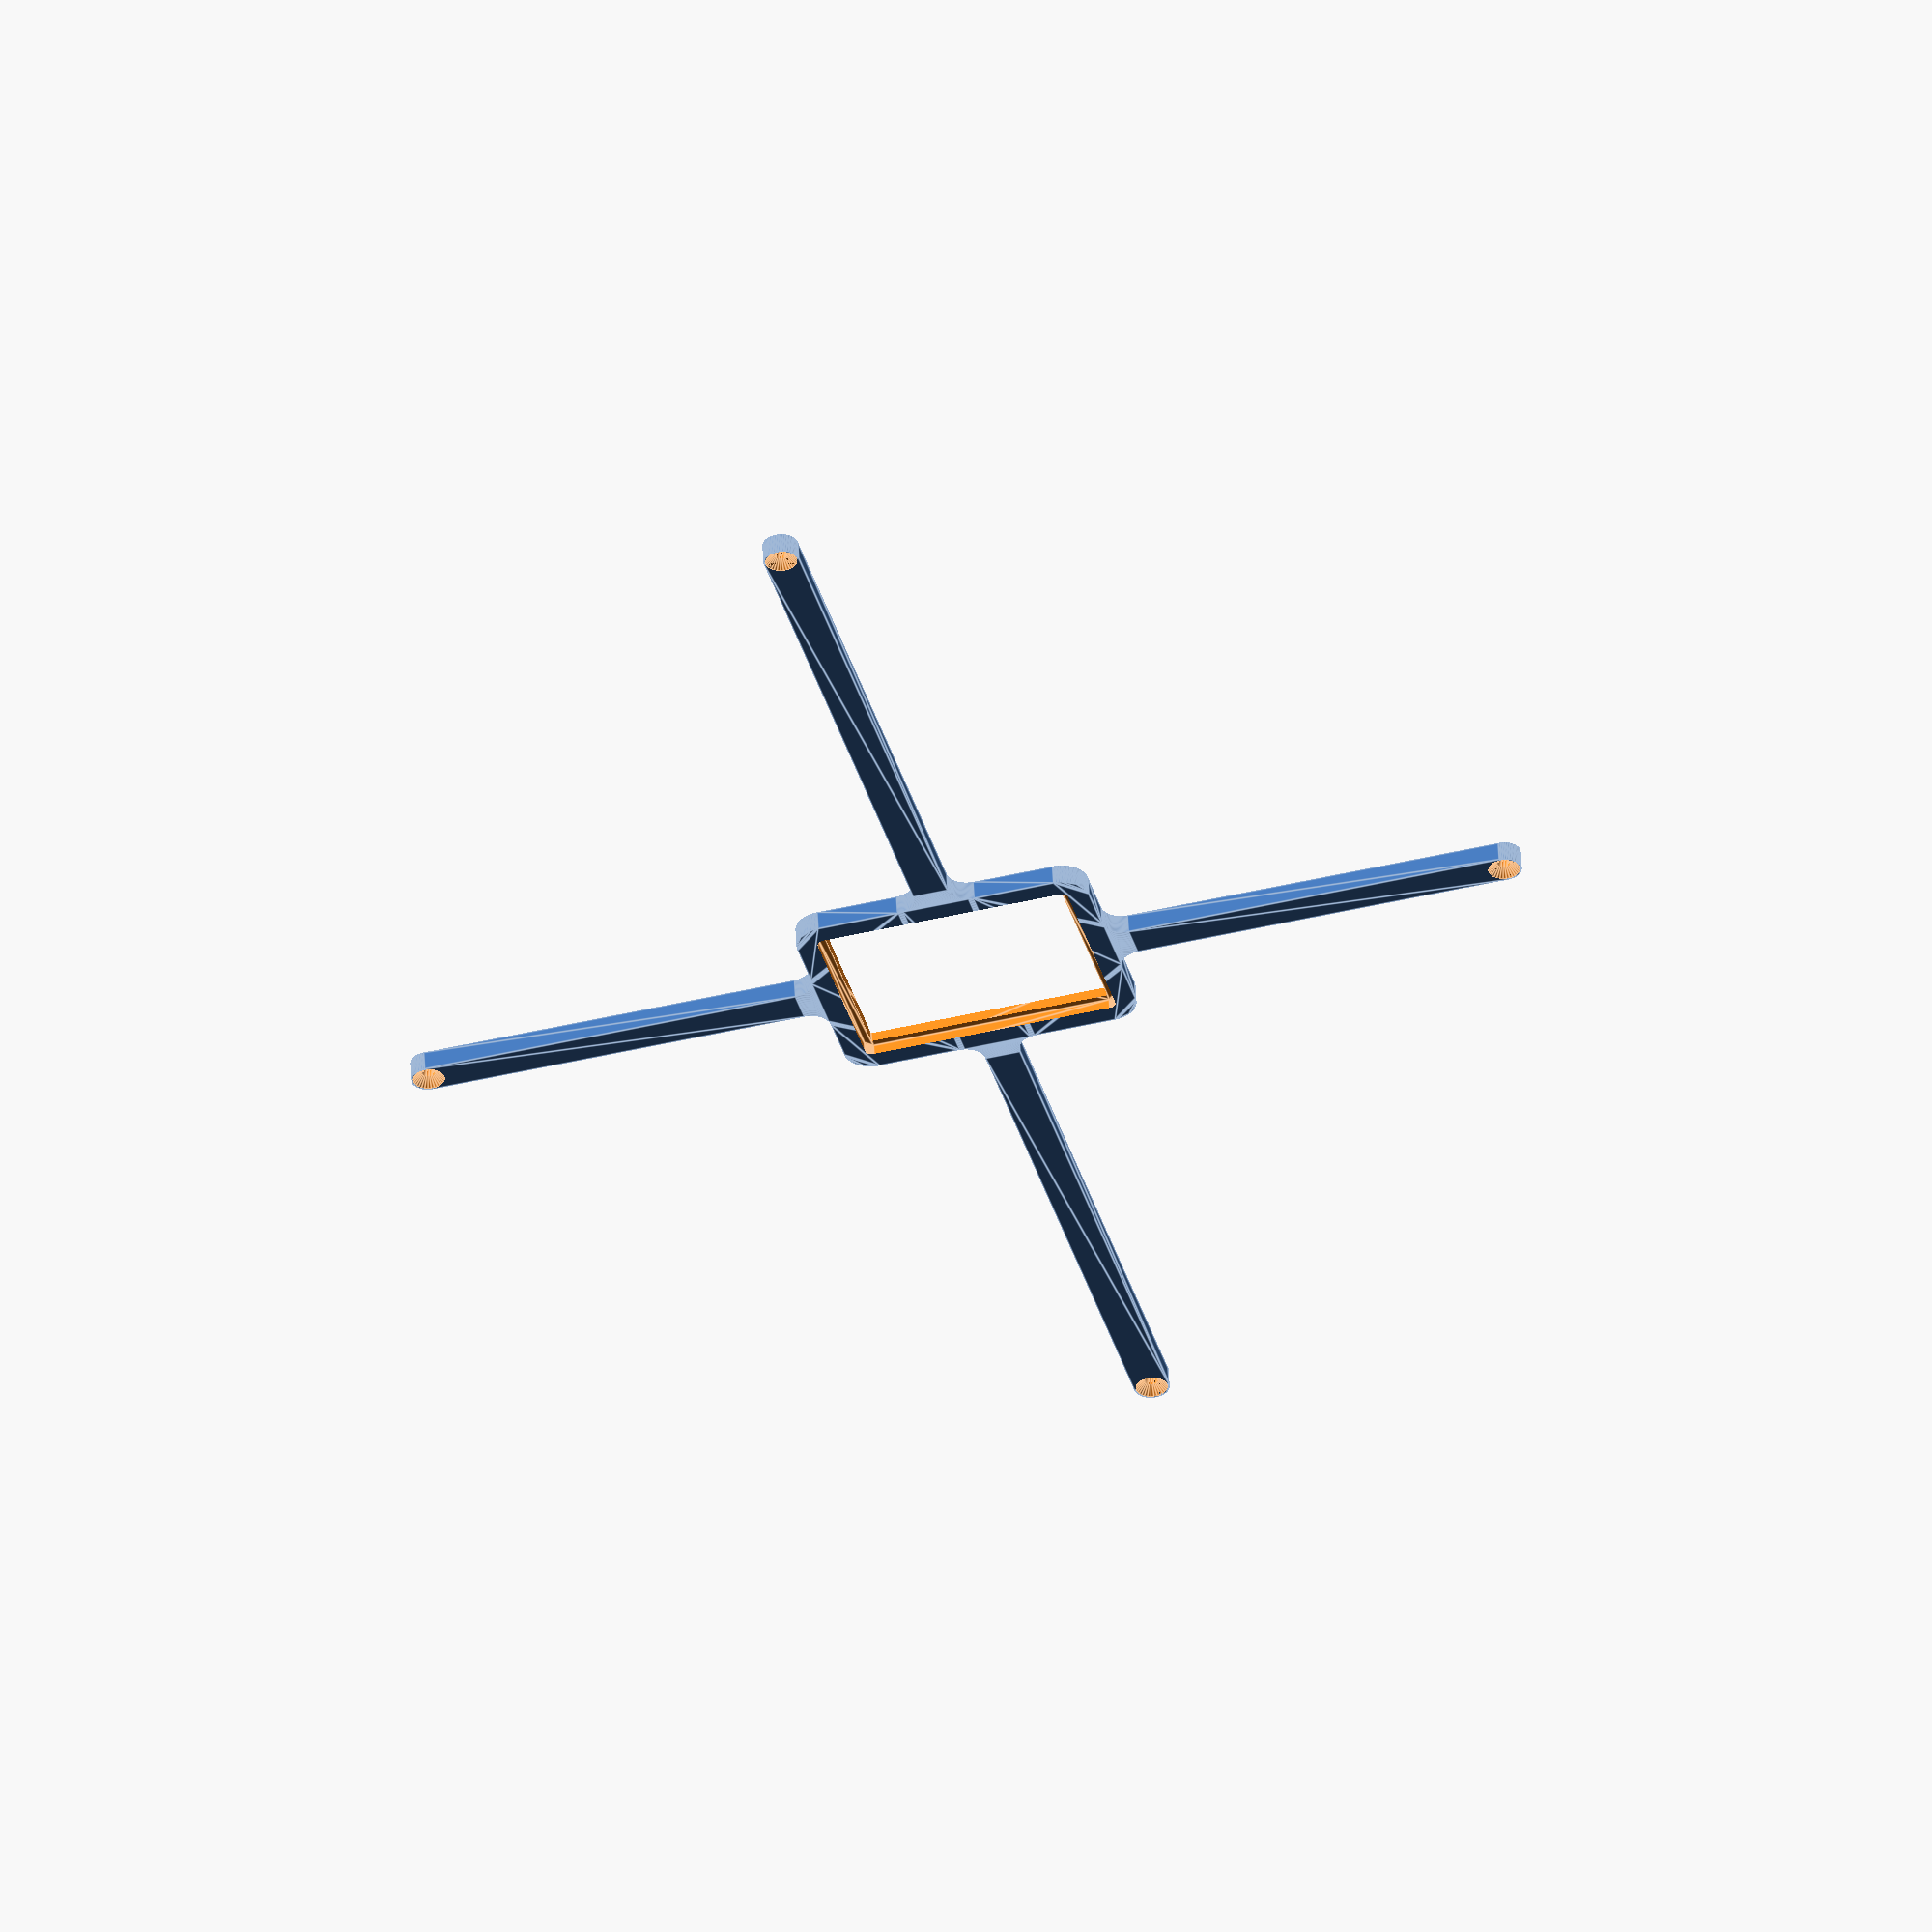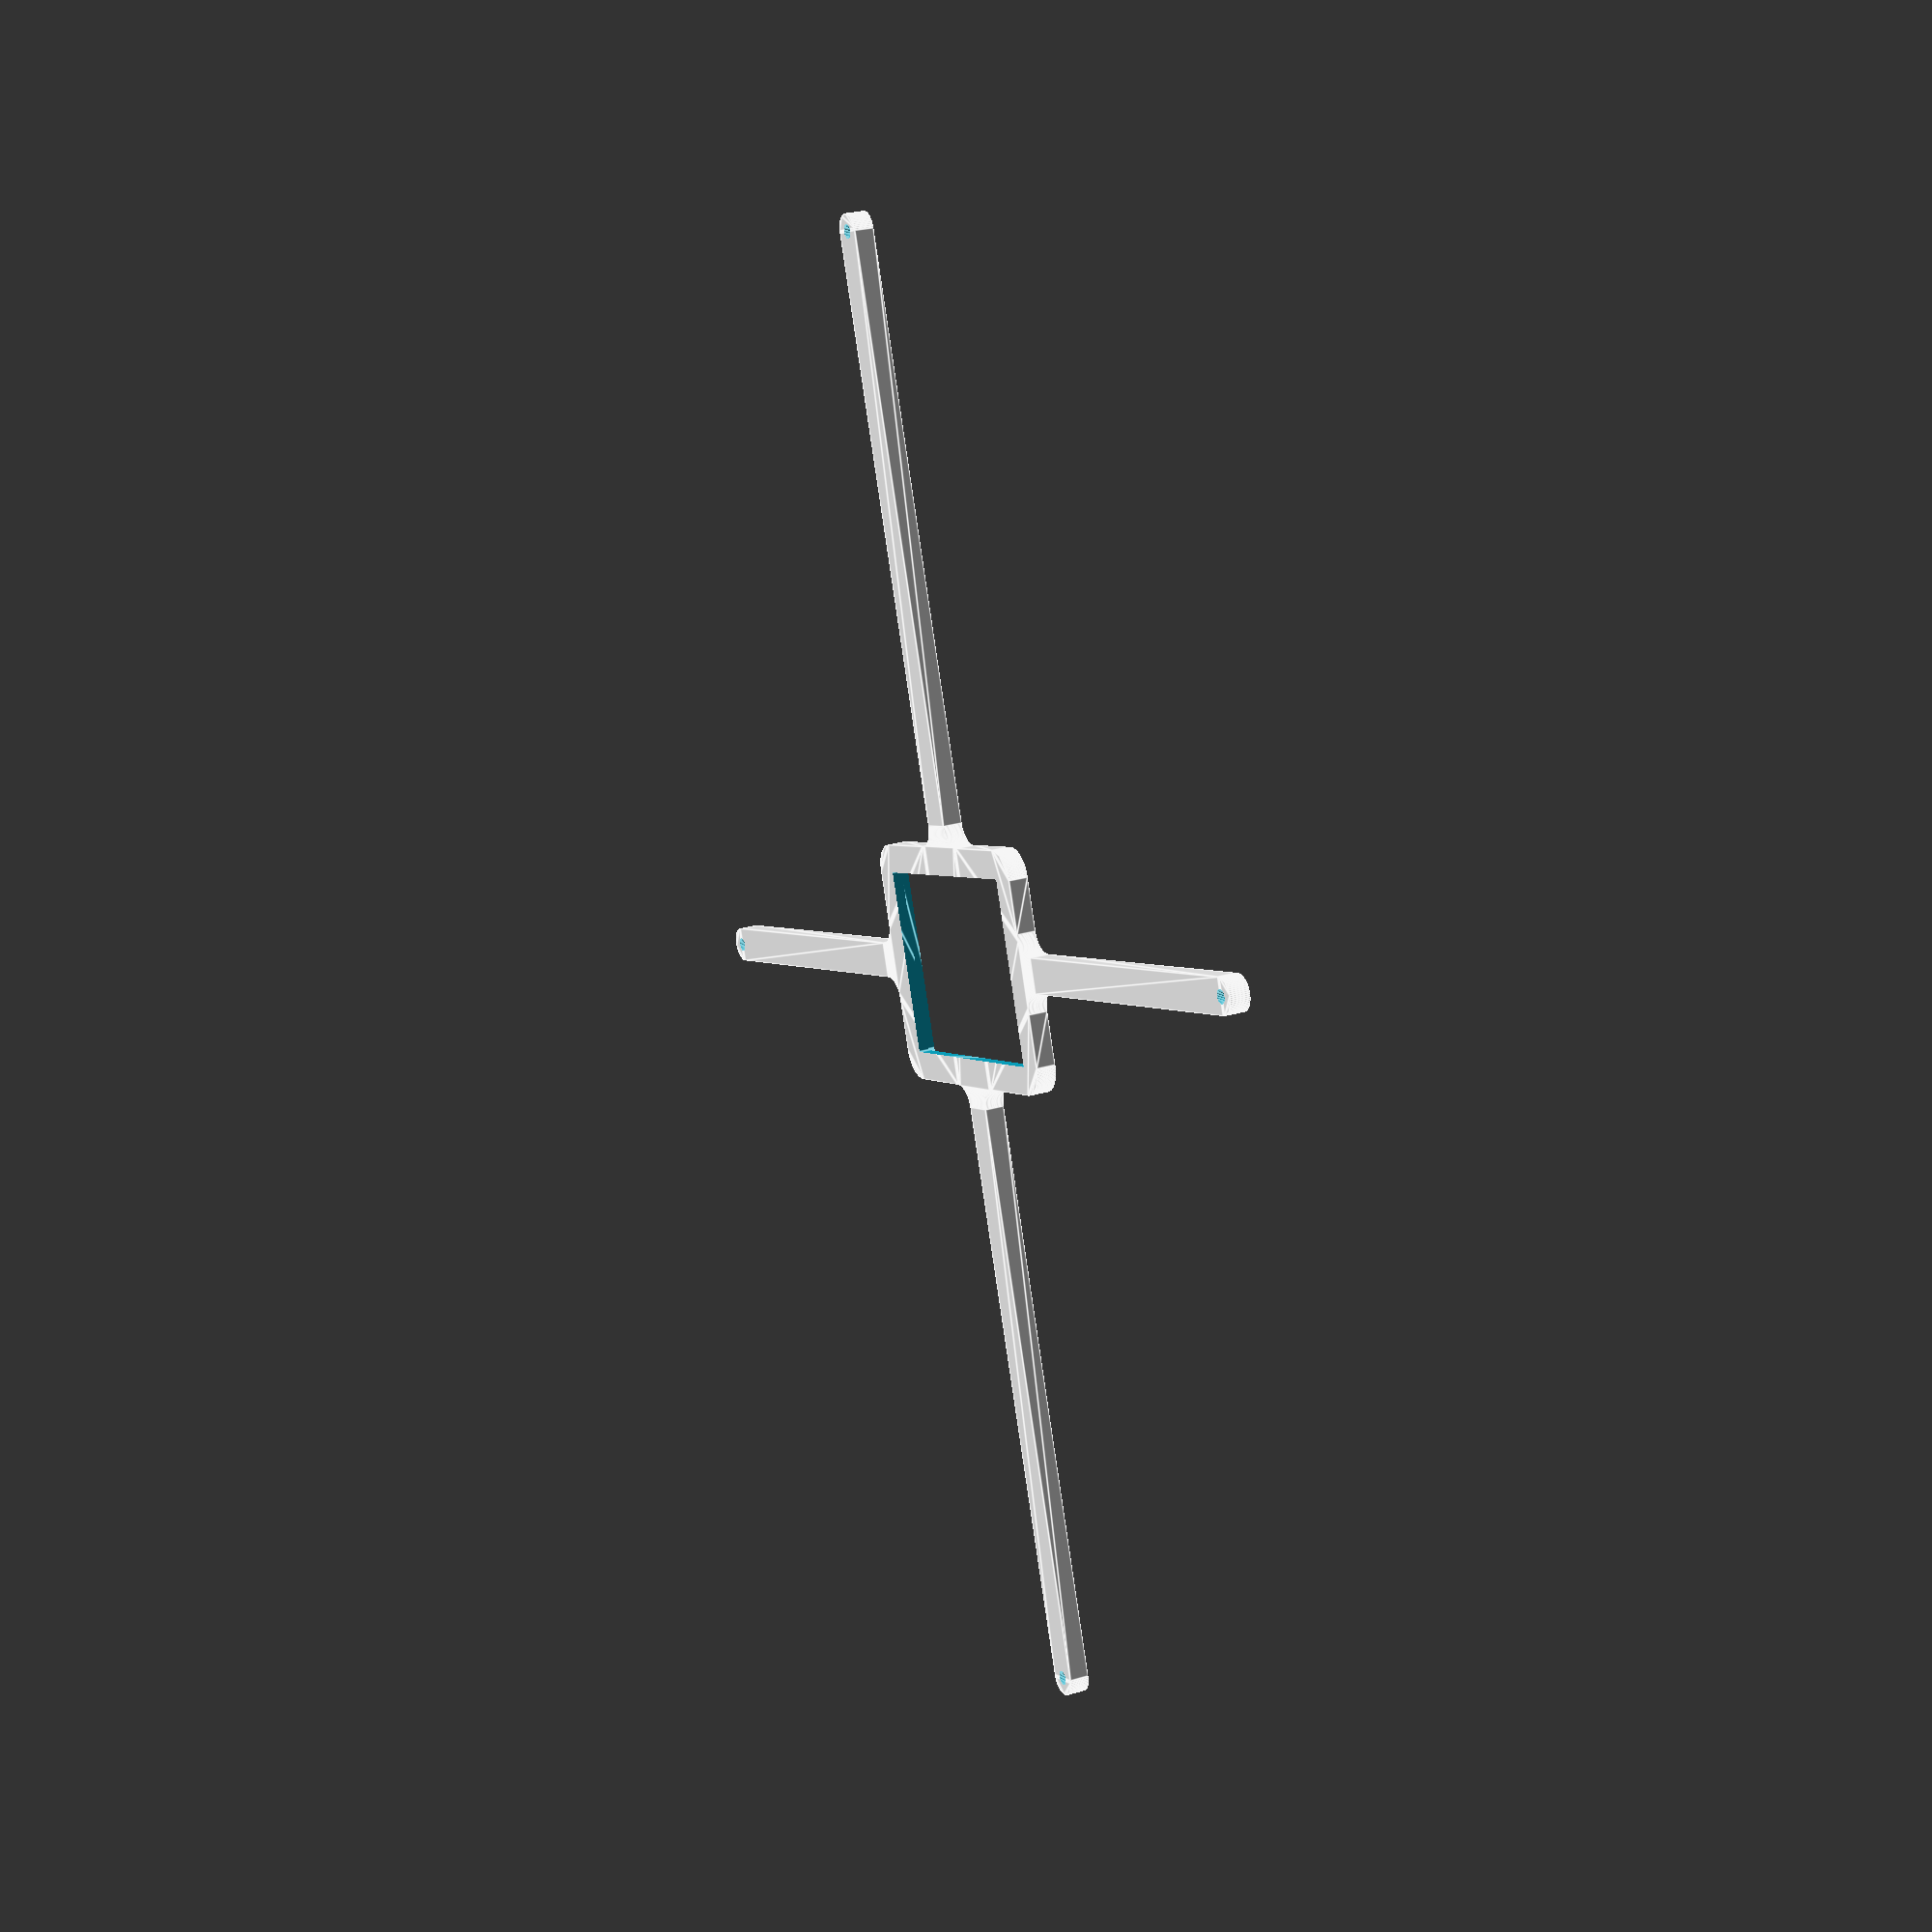
<openscad>
// Generated by SolidPython <Unknown> on 2023-05-26 17:30:54


scale(v = 0.0000010000) {
	translate(v = [-84000000, -60000000, 0]) {
		difference() {
			linear_extrude(convexity = 10, height = 2850000) {
				polygon(points = [[5976798.9681718042, 57556925.9855739772], [5976560.1787743382, 57556982.6943424121], [5810002.3230491374, 57598703.2653189972], [5809764.9972734218, 57598765.8171929941], [5774786.3900335180, 57608445.7014738768], [5774316.7002042755, 57608588.1803258955], [5739855.1956376964, 57619972.7236708477], [5739623.1145077655, 57620052.5648249462], [5577956.6114434246, 57677897.7645662725], [5577726.5596119957, 57677983.2772297561], [5543865.1785021108, 57691045.0532765687], [5543411.7157274103, 57691232.8837078810], [5510232.0331074484, 57705940.4254938886], [5510008.8953131959, 57706042.6301196888], [5354790.6817090586, 57779455.3777312264], [5354570.1193468170, 57779563.0276505053], [5322152.0679782629, 57795880.9034193531], [5321719.1993525112, 57796112.2765202224], [5290140.8771601608, 57814001.1750801504], [5289928.8316405257, 57814124.7588912398], [5142653.7437454136, 57902398.0494815484], [5142444.7949884748, 57902526.7999290526], [5111782.2769168867, 57921943.6253563017], [5111374.1712015793, 57922216.3128772825], [5081701.3259424819, 57943114.2883386910], [5081502.4148117360, 57943258.0611554012], [4943588.7922301488, 58045541.7746813893], [4943393.4693692662, 58045690.3857199252], [4914781.7814058848, 58068019.1661621779], [4914402.3688821532, 58068330.5419733822], [4886920.7662767349, 58092036.3354087397], [4886736.9051578026, 58092198.9126202539], [4759512.9314665608, 58207508.0010066777], [4759333.1155676609, 58207675.0414307117], [4733047.8039083499, 58232700.7385260761], [4732700.7385262055, 58233047.8039082214], [4707675.0414305488, 58259333.1155678406], [4707508.0010065138, 58259512.9314667434], [4592198.9126201859, 58386736.9051578715], [4592036.3354086708, 58386920.7662767991], [4568330.5419734558, 58414402.3688820526], [4568019.1661622543, 58414781.7814057916], [4545690.3857199838, 58443393.4693692029], [4545541.7746814433, 58443588.7922300771], [4443258.0611553816, 58581502.4148117602], [4443114.2883386724, 58581701.3259425089], [4422216.3128772620, 58611374.1712016091], [4421943.6253562812, 58611782.2769169137], [4402526.7999291047, 58642444.7949883789], [4402398.0494815987, 58642653.7437453195], [4314124.7588911429, 58789928.8316406831], [4314001.1750800591, 58790140.8771603182], [4296112.2765202662, 58821719.1993524209], [4295880.9034193978, 58822152.0679781735], [4279563.0276504690, 58854570.1193468869], [4279455.3777311901, 58854790.6817091331], [4206042.6301197121, 59010008.8953131512], [4205940.4254939109, 59010232.0331073999], [4191232.8837078903, 59043411.7157273963], [4191045.0532765780, 59043865.1785020977], [4177983.2772298129, 59077726.5596118644], [4177897.7645663302, 59077956.6114432886], [4120052.5648249420, 59239623.1145077869], [4119972.7236708421, 59239855.1956377253], [4108588.1803259226, 59274316.7002042234], [4108445.7014738983, 59274786.3900334612], [4098765.8171929289, 59309764.9972736686], [4098703.2653189381, 59310002.3230493888], [4056982.6943424516, 59476560.1787741780], [4056925.9855740117, 59476798.9681716412], [4048974.0800460912, 59512210.4115569144], [4048878.3249225873, 59512691.8050708771], [4042673.5549846133, 59548450.7753325105], [4042634.5663088546, 59548693.0894755572], [4017440.4160025776, 59718538.2546601892], [4017407.3857562384, 59718781.4526527524], [4012964.6992424773, 59754801.8032992184], [4012916.5900216778, 59755290.2644152120], [4010246.6897530640, 59791485.2192668766], [4010231.6397577990, 59791730.1881595999], [4001806.5435617086, 59963226.9610165060], [4001797.5099367984, 59963472.2254745513], [4000906.8279369441, 59999754.5877147615], [4000906.8279369441, 60000245.4122852236], [4001797.5099367979, 60036527.7745254263], [4001806.5435617082, 60036773.0389834717], [4010231.6397578004, 60208269.8118404374], [4010246.6897530654, 60208514.7807331607], [4012916.5900216741, 60244709.7355847582], [4012964.6992424736, 60245198.1967007518], [4017407.3857562342, 60281218.5473472103], [4017440.4160025734, 60281461.7453397736], [4042634.5663088523, 60451306.9105244279], [4042673.5549846110, 60451549.2246674746], [4048878.3249225821, 60487308.1949290931], [4048974.0800460861, 60487789.5884430557], [4056925.9855740122, 60523201.0318283513], [4056982.6943424521, 60523439.8212258145], [4098703.2653189506, 60689997.6769506633], [4098765.8171929414, 60690235.0027263835], [4108445.7014738871, 60725213.6099665090], [4108588.1803259114, 60725683.2997957468], [4119972.7236708365, 60760144.8043622673], [4120052.5648249369, 60760376.8854922056], [4177897.7645663144, 60922043.3885566667], [4177983.2772297971, 60922273.4403880909], [4191045.0532765761, 60956134.8214978948], [4191232.8837078884, 60956588.2842725962], [4205940.4254938960, 60989767.9668925628], [4206042.6301196972, 60989991.1046868116], [4279455.3777311817, 61145209.3182908520], [4279563.0276504606, 61145429.8806530982], [4295880.9034193978, 61177847.9320218265], [4296112.2765202662, 61178280.8006475791], [4314001.1750800712, 61209859.1228397042], [4314124.7588911550, 61210071.1683593392], [4402398.0494815754, 61357346.2562546432], [4402526.7999290815, 61357555.2050115839], [4421943.6253562644, 61388217.7230830640], [4422216.3128772462, 61388625.8287983686], [4443114.2883386863, 61418298.6740575060], [4443258.0611553947, 61418497.5851882547], [4545541.7746813809, 61556411.2077698410], [4545690.3857199214, 61556606.5306307226], [4568019.1661622031, 61585218.2185941413], [4568330.5419734037, 61585597.6311178654], [4592036.3354087938, 61613079.2337233275], [4592198.9126203097, 61613263.0948422626], [4707508.0010065623, 61740487.0685333163], [4707675.0414305972, 61740666.8844322190], [4732700.7385261208, 61766952.1960916966], [4733047.8039082643, 61767299.2614738420], [4759333.1155677205, 61792324.9585693479], [4759512.9314666223, 61792491.9989933819], [4886736.9051578734, 61907801.0873798057], [4886920.7662768057, 61907963.6645913199], [4914402.3688820880, 61931669.4580265582], [4914781.7814058177, 61931980.8338377550], [4943393.4693692978, 61954309.6142800897], [4943588.7922301814, 61954458.2253186330], [5081502.4148116065, 62056741.9388445020], [5081701.3259423524, 62056885.7116612121], [5111374.1712016091, 62077783.6871227324], [5111782.2769169165, 62078056.3746437132], [5142444.7949882662, 62097473.2000708133], [5142653.7437452050, 62097601.9505183175], [5289928.8316408275, 62185875.2411089316], [5290140.8771604616, 62185998.8249200210], [5321719.1993524637, 62203887.7234797552], [5322152.0679782154, 62204119.0965806171], [5354570.1193467490, 62220436.9723494574], [5354790.6817089925, 62220544.6222687438], [5510008.8953132173, 62293957.3698803186], [5510232.0331074698, 62294059.5745061189], [5543411.7157274345, 62308767.1162921265], [5543865.1785021350, 62308954.9467234388], [5577726.5596118523, 62322016.7227701843], [5577956.6114432793, 62322102.2354336604], [5739623.1145078139, 62379947.4351750687], [5739855.1956377476, 62380027.2763291746], [5774316.7002041228, 62391411.8196740523], [5774786.3900333643, 62391554.2985260710], [5809764.9972736370, 62401234.1828070506], [5810002.3230493516, 62401296.7346810475], [5976560.1787741603, 62443017.3056575432], [5976798.9681716245, 62443074.0144259781], [6012210.4115569210, 62451025.9199539050], [6012691.8050708864, 62451121.6750774086], [6048450.7753324052, 62457326.4450153634], [6048693.0894754548, 62457365.4336911216], [6218538.2546602562, 62482559.5839974210], [6218781.4526528167, 62482592.6142437607], [6254801.8032992240, 62487035.3007575199], [6255290.2644152222, 62487083.4099783227], [6291485.2192669539, 62489753.3102469370], [6291730.1881596744, 62489768.3602422029], [6463226.9610165441, 62498193.4564382955], [6463472.2254745895, 62498202.4900632054], [6536571.9748534309, 62499996.9881869629], [6536817.3871386601, 62500000.0000000000], [60009877.2753761709, 62500000.0000000000], [60156712.1984118074, 62503604.5950379968], [60303070.9542872086, 62514400.6654634774], [60448723.6765636429, 62532365.2153175622], [60593319.4750756249, 62557454.9664261714], [60736510.0058794096, 62589609.4753812701], [60877950.3104441836, 62628751.2791543528], [61017299.6466877759, 62674786.0817117840], [61154222.3098534197, 62727602.9811819792], [61288388.4412527084, 62787074.7370279506], [61419474.8229230568, 62853058.0765805542], [61547165.6562899277, 62925394.0401956961], [61671153.3229508474, 63003908.3642008826], [61791139.1257568449, 63088411.9007125422], [61906834.0083997399, 63178701.0733098164], [62017959.2517732158, 63274558.3674672619], [62124247.1454327479, 63375752.8545672521], [62225441.6325327381, 63482040.7482267842], [62321298.9266901836, 63593165.9916002601], [62411588.0992874578, 63708860.8742431551], [62496091.6357991174, 63828846.6770491526], [62574605.9598043039, 63952834.3437100723], [62646941.9234194458, 64080525.1770769432], [62712925.2629720494, 64211611.5587472916], [62772397.0188180208, 64345777.6901465803], [62825213.9182882160, 64482700.3533122241], [62871248.7208456472, 64622049.6895558164], [62910390.5246187299, 64763489.9941205904], [62942545.0335738286, 64906680.5249243751], [62967634.7846824378, 65051276.3234363571], [62985599.3345365226, 65196929.0457127914], [62996395.4049620032, 65343287.8015881926], [63000000.0000000000, 65490122.7246238291], [63000000.0000000000, 72986699.0100726783], [63000000.3931396753, 72986787.6815958172], [63000234.6951455474, 73013210.2337587029], [63000235.8745336756, 73013298.8983097672], [63001808.1973161548, 73101948.4039105475], [63001812.4733392596, 73102113.0280864239], [63003490.4564678967, 73151153.8669337630], [63003497.4428452775, 73151318.3983720690], [63008260.4499668851, 73245236.8958554566], [63008274.1312558353, 73245458.1549726278], [63013080.8464661017, 73311331.9346117824], [63013099.4290017039, 73311552.8360920250], [63025563.7763290256, 73442350.3354611248], [63025591.0030400977, 73442602.2156844884], [63034652.5374042317, 73517535.6000605375], [63034686.1361873150, 73517786.7097228169], [63053069.6135478392, 73643084.4733090848], [63053109.5628375858, 73643334.6512356848], [63065954.7804242522, 73717712.8999661803], [63066001.0545792207, 73717961.9855805784], [63090707.1644613892, 73842167.8225372434], [63090759.7337805480, 73842415.6559639573], [63107355.6611003652, 73916047.8411509544], [63107414.4918421283, 73916294.2633182555], [63138379.8140163496, 74039089.3390436620], [63138444.8684202433, 74039334.1917856187], [63158748.9039658532, 74112031.3006660640], [63158820.1402767375, 74112274.4268241078], [63195965.1872048080, 74233343.5281189084], [63196042.5596996993, 74233584.7716426551], [63220002.5833031014, 74305160.1917808503], [63220086.0423205197, 74305399.3978282809], [63268180.8197947294, 74437828.5164921731], [63268236.0483997390, 74437976.9161504060], [63285042.1914180964, 74482064.1622218490], [63285099.7628376409, 74482211.6687946767], [63286272.2959617600, 74485147.0443827808], [63286332.1957611516, 74485293.6208863854], [63304525.8786166906, 74528826.6154246926], [63304588.0917774588, 74528972.2251084596], [63360968.6258420497, 74658091.6057940573], [63361072.9404017180, 74658322.4811139852], [63393019.9848061875, 74726707.4930158406], [63393130.1145872548, 74726935.6516712457], [63449620.2582073584, 74840277.3715880364], [63449736.1325230896, 74840502.6671354175], [63485105.8171389624, 74907181.8161188364], [63485227.3616155088, 74907404.1039523631], [63547385.6644493118, 75017739.1717614233], [63547512.8010734096, 75017958.3092058003], [63586214.3324276507, 75082760.4308518767], [63586346.9795967415, 75082976.2772538513], [63654013.8821733221, 75190021.4644203335], [63654151.9547479004, 75190233.8812390268], [63696085.9865645692, 75252992.6294308305], [63696229.3959228247, 75253201.4803266376], [63769231.1982731745, 75356682.0033893585], [63769379.8523679078, 75356887.1543114334], [63814438.7405883223, 75417441.4282418787], [63814592.5440059751, 75417642.7475142628], [63892741.8515507355, 75517292.9734550714], [63892900.7055726945, 75517490.3318610787], [63940968.7846778855, 75575684.6895785928], [63941132.5873437747, 75575877.9604438692], [64024228.7919313833, 75671442.0885619968], [64024397.4381045699, 75671631.1478357166], [64075351.3180239573, 75727316.2052575499], [64075524.6994589865, 75727500.9315921664], [64163354.4943235815, 75818733.6501408517], [64163532.4997356907, 75818913.9249698669], [64217241.3825910538, 75871946.7393531054], [64217423.8977275640, 75872122.4469672143], [64309761.8250459954, 75958789.5628670156], [64309948.7327596843, 75958960.5904884040], [64366274.7486185506, 76009205.0273586214], [64366465.9289428070, 76009371.2652133107], [64466699.2491766140, 76094321.9998218119], [64466869.9414237589, 76094463.4456820041], [64518190.8078671917, 76136040.2183149755], [64518364.5935760811, 76136177.8457177281], [64585966.1856288686, 76188505.3729702681], [64586142.9793963954, 76188639.1142816246], [64639256.2067905292, 76227900.3474623710], [64639435.9217353314, 76228030.1369581521], [64746798.5196734518, 76303770.6040772349], [64747007.3705692589, 76303914.0134354979], [64809766.1187610254, 76345848.0452521294], [64809978.5355797186, 76345986.1178267002], [64929071.3744771630, 76421268.7507087290], [64929205.8842366040, 76421352.2957983017], [64969481.8414409757, 76445928.2796146572], [64969617.6571783796, 76446009.6844231635], [64972341.6288827360, 76447613.1936773509], [64972478.7165454999, 76447692.4377944469], [65013512.6459075138, 76470980.8115106821], [65013650.9711241126, 76471057.8750677556], [65141438.5036127344, 76540930.7387818694], [65141634.1746218801, 76541034.9291402698], [65200273.8427148983, 76571429.8083299547], [65200471.7752126157, 76571529.6356856525], [65277223.0125011280, 76609177.9149456769], [65277423.1092179045, 76609273.3302407712], [65337352.3338629976, 76637039.2696001679], [65337554.4964657426, 76637130.2259449363], [65471027.7748930678, 76695411.9082231820], [65471173.3845768273, 76695474.1213839501], [65514706.3791140690, 76713667.8042390347], [65514852.9556176737, 76713727.7040384263], [65517788.3312069029, 76714900.2371629924], [65517935.8377797306, 76714957.8085825294], [65562023.0838502795, 76731763.9516005367], [65562171.4835085124, 76731819.1802055538], [65699066.1040763333, 76781535.7106789798], [65699275.2959852740, 76781609.0695219040], [65761841.3794483393, 76802773.7702100426], [65762052.1460872963, 76802842.4739108384], [65857218.1539030671, 76832701.0014890134], [65857339.2584787235, 76832738.1573861092], [65893495.6433588862, 76843581.1551226825], [65893617.2088854164, 76843616.7739617079], [65901223.3032880425, 76845793.1527765244], [65901375.8774562627, 76845835.5058232844], [65946937.1754126102, 76858095.1892503649], [65947090.4010654837, 76858135.1211508512], [66088312.3975700364, 76893747.1731327176], [66088527.9377739877, 76893798.9920007437], [66152914.2121502981, 76908525.3977768868], [66153130.8480519131, 76908572.4260740131], [66236868.6012462378, 76925780.9718097448], [66237086.2263846397, 76925823.1864249706], [66302061.9405266717, 76937681.3450891674], [66302280.4479548186, 76937718.7252770364], [66446101.3260259032, 76960684.4731126875], [66446257.8813153207, 76960708.2028141618], [66492961.4699212387, 76967409.4355765134], [66493118.3813169375, 76967430.6834299266], [66496253.9496573880, 76967830.0265944153], [66496411.1778175235, 76967848.7872723788], [66543303.5342777967, 76973067.8499166816], [66543461.0397810861, 76973084.1187153757], [66688447.1639077887, 76986900.5709982812], [66688668.0653880239, 76986919.1535338908], [66754541.8450281247, 76991725.8687442243], [66754763.1041453034, 76991739.5500331670], [66848681.6016277298, 76996502.5571547002], [66848846.1330660284, 76996509.5435320735], [66897886.9719139040, 76998187.5266607404], [66898051.5960897878, 76998191.8026838601], [66986701.1016905606, 76999764.1254663467], [66986789.7662416324, 76999765.3048544675], [67013212.3184032217, 76999999.6068603247], [67013300.9899263531, 77000000.0000000000], [78509877.2753764838, 77000000.0000000000], [78656712.1984118074, 77003604.5950379819], [78803070.9542868882, 77014400.6654634476], [78948723.6765637845, 77032365.2153175920], [79093319.4750754833, 77057454.9664261490], [79236510.0058795214, 77089609.4753812999], [79377950.3104442209, 77128751.2791543752], [79517299.6466877759, 77174786.0817117989], [79654222.3098534793, 77227602.9811819941], [79788388.4412525743, 77287074.7370278984], [79919474.8229231089, 77353058.0765805990], [80047165.6562898904, 77425394.0401956737], [80171153.3229508549, 77503908.3642008752], [80291139.1257568747, 77588411.9007125646], [80406834.0083997250, 77678701.0733098239], [80517959.2517732978, 77774558.3674673140], [80624247.1454327404, 77875752.8545672596], [80725441.6325326860, 77982040.7482267022], [80821298.9266901761, 78093165.9916002750], [80911588.0992874354, 78208860.8742431253], [80996091.6357991248, 78328846.6770491451], [81074605.9598043263, 78452834.3437101096], [81146941.9234194010, 78580525.1770768911], [81212925.2629721016, 78711611.5587474257], [81272397.0188180059, 78845777.6901465207], [81325213.9182882011, 78982700.3533122241], [81371248.7208456248, 79122049.6895557791], [81410390.5246187001, 79263489.9941204786], [81442545.0335738510, 79406680.5249245167], [81467634.7846824080, 79551276.3234362155], [81485599.3345365524, 79696929.0457131118], [81496395.4049620181, 79843287.8015881926], [81500000.0000000000, 79990122.7246235162], [81500000.0000000000, 162463182.6128612757], [81500003.0118130445, 162463428.0251465142], [81501797.5099368095, 162536527.7745259404], [81501806.5435617119, 162536773.0389839709], [81510231.6397577673, 162708269.8118400574], [81510246.6897530407, 162708514.7807327807], [81512916.5900216699, 162744709.7355847061], [81512964.6992424577, 162745198.1967007220], [81517407.3857562095, 162781218.5473470688], [81517440.4160025567, 162781461.7453396022], [81542634.5663088709, 162951306.9105244875], [81542673.5549846292, 162951549.2246675491], [81548878.3249225765, 162987308.1949290633], [81548974.0800460726, 162987789.5884430408], [81556925.9855739772, 163023201.0318282247], [81556982.6943424195, 163023439.8212256730], [81598703.2653189152, 163189997.6769505441], [81598765.8171929121, 163190235.0027262568], [81608445.7014738917, 163225213.6099664867], [81608588.1803259104, 163225683.2997957468], [81619972.7236710638, 163260144.8043629527], [81620052.5648251623, 163260376.8854928613], [81677897.7645662725, 163422043.3885565996], [81677983.2772297561, 163422273.4403880537], [81691045.0532765239, 163456134.8214978278], [81691232.8837078363, 163456588.2842725217], [81705940.4254937321, 163489767.9668922126], [81706042.6301195323, 163489991.1046864688], [81779455.3777311891, 163645209.3182908893], [81779563.0276504755, 163645429.8806531131], [81795880.9034193456, 163677847.9320217073], [81796112.2765202075, 163678280.8006474674], [81814001.1750801057, 163709859.1228397489], [81814124.7588911951, 163710071.1683593690], [81902398.0494814366, 163857346.2562543750], [81902526.7999289334, 163857555.2050113380], [81921943.6253563911, 163888217.7230832577], [81922216.3128773719, 163888625.8287985623], [81943114.2883389145, 163918298.6740578413], [81943258.0611556321, 163918497.5851885676], [82045541.7746812850, 164056411.2077697217], [82045690.3857198209, 164056606.5306306183], [82068019.1661621928, 164085218.2185941339], [82068330.5419733971, 164085597.6311178505], [82092036.3354086727, 164113079.2337231934], [82092198.9126201868, 164113263.0948421359], [82207508.0010067821, 164240487.0685335696], [82207675.0414308161, 164240666.8844324648], [82232700.7385258526, 164266952.1960914433], [82233047.8039080054, 164267299.2614735961], [82259333.1155683994, 164292324.9585699737], [82259512.9314672947, 164292491.9989939928], [82386736.9051577449, 164407801.0873796940], [82386920.7662766725, 164407963.6645912230], [82414402.3688817471, 164431669.4580262899], [82414781.7814054787, 164431980.8338374794], [82443393.4693693519, 164454309.6142801046], [82443588.7922302336, 164454458.2253186703], [82581502.4148121029, 164556741.9388448596], [82581701.3259428442, 164556885.7116615474], [82611374.1712016463, 164577783.6871227622], [82611782.2769169658, 164578056.3746437430], [82642444.7949881703, 164597473.2000707686], [82642653.7437451035, 164597601.9505182803], [82789928.8316411078, 164685875.2411091030], [82790140.8771607429, 164685998.8249201775], [82821719.1993521005, 164703887.7234795392], [82822152.0679778457, 164704119.0965804160], [82854570.1193475723, 164720436.9723498821], [82854790.6817098260, 164720544.6222691536], [83010008.8953128606, 164793957.3698801398], [83010232.0331071019, 164794059.5745059550], [83043411.7157274783, 164808767.1162921488], [83043865.1785021871, 164808954.9467234612], [83077726.5596113950, 164822016.7227700055], [83077956.6114428192, 164822102.2354334891], [83239623.1145080924, 164879947.4351751804], [83239855.1956380308, 164880027.2763292789], [83274316.7002038062, 164891411.8196739554], [83274786.3900330514, 164891554.2985259891], [83309764.9972742051, 164901234.1828072071], [83310002.3230499178, 164901296.7346811891], [83476560.1787743568, 164943017.3056575954], [83476798.9681718200, 164943074.0144260228], [83512210.4115566313, 164951025.9199538529], [83512691.8050705940, 164951121.6750773787], [83548450.7753330022, 164957326.4450154901], [83548693.0894760489, 164957365.4336912334], [83718538.2546604574, 164982559.5839974582], [83718781.4526530206, 164982592.6142438054], [83754801.8032991290, 164987035.3007575274], [83755290.2644151300, 164987083.4099783301], [83791485.2192672193, 164989753.3102469742], [83791730.1881599426, 164989768.3602422178], [83963226.9610166103, 164998193.4564383030], [83963472.2254746556, 164998202.4900632203], [83999754.5877147615, 164999093.1720630527], [84000245.4122852087, 164999093.1720630527], [84036527.7745252848, 164998202.4900632203], [84036773.0389833301, 164998193.4564383030], [84208269.8118400425, 164989768.3602422178], [84208514.7807327658, 164989753.3102469742], [84244709.7355849594, 164987083.4099783301], [84245198.1967009604, 164987035.3007575274], [84281218.5473467708, 164982592.6142438352], [84281461.7453393340, 164982559.5839974880], [84451306.9105243832, 164957365.4336911440], [84451549.2246674299, 164957326.4450154006], [84487308.1949293017, 164951121.6750774086], [84487789.5884432644, 164951025.9199538827], [84523201.0318278074, 164943074.0144261122], [84523439.8212252706, 164943017.3056576848], [84689997.6769512445, 164901296.7346808910], [84690235.0027269572, 164901234.1828069091], [84725213.6099665165, 164891554.2985261381], [84725683.2997957617, 164891411.8196741045], [84760144.8043614924, 164880027.2763294280], [84760376.8854914308, 164879947.4351753294], [84922043.3885566145, 164822102.2354337275], [84922273.4403880388, 164822016.7227702439], [84956134.8214976639, 164808954.9467235208], [84956588.2842723727, 164808767.1162922084], [84989767.9668928683, 164794059.5745059550], [84989991.1046871096, 164793957.3698801398], [85145209.3182915002, 164720544.6222684681], [85145429.8806537390, 164720436.9723491967], [85177847.9320214689, 164704119.0965807736], [85178280.8006472290, 164703887.7234798968], [85209859.1228401512, 164685998.8249196410], [85210071.1683597863, 164685875.2411085665], [85357346.2562546879, 164597601.9505183995], [85357555.2050116211, 164597473.2000708878], [85388217.7230829448, 164578056.3746438026], [85388625.8287982494, 164577783.6871228218], [85418298.6740579605, 164556885.7116609812], [85418497.5851887167, 164556741.9388442934], [85556411.2077697515, 164454458.2253187001], [85556606.5306306332, 164454309.6142801344], [85585218.2185941190, 164431980.8338378072], [85585597.6311178505, 164431669.4580266178], [85613079.2337234616, 164407963.6645911038], [85613263.0948423892, 164407801.0873795748], [85740487.0685329437, 164292491.9989937842], [85740666.8844318390, 164292324.9585697651], [85766952.1960916519, 164267299.2614739239], [85767299.2614738047, 164266952.1960917711], [85792324.9585694969, 164240666.8844321072], [85792491.9989935309, 164240487.0685332119], [85907801.0873800665, 164113263.0948418677], [85907963.6645915806, 164113079.2337229252], [85931669.4580265880, 164085597.6311178803], [85931980.8338377923, 164085218.2185941637], [85954309.6142799258, 164056606.5306309462], [85954458.2253184617, 164056411.2077700496], [86056741.9388446063, 163918497.5851882398], [86056885.7116613239, 163918298.6740575135], [86077783.6871227622, 163888625.8287983537], [86078056.3746437281, 163888217.7230830491], [86097473.2000708133, 163857555.2050117552], [86097601.9505183250, 163857346.2562547922], [86185875.2411088347, 163710071.1683593392], [86185998.8249199241, 163709859.1228397191], [86203887.7234796584, 163678280.8006477356], [86204119.0965805203, 163677847.9320219755], [86220436.9723495096, 163645429.8806531429], [86220544.6222687960, 163645209.3182909191], [86293957.3698803931, 163489991.1046866477], [86294059.5745061934, 163489767.9668923914], [86308767.1162921041, 163456588.2842726111], [86308954.9467234164, 163456134.8214979172], [86322016.7227702141, 163422273.4403880835], [86322102.2354336977, 163422043.3885566294], [86379947.4351751506, 163260376.8854919970], [86380027.2763292491, 163260144.8043620884], [86391411.8196740448, 163225683.2997959554], [86391554.2985260636, 163225213.6099666953], [86401234.1828070283, 163190235.0027264953], [86401296.7346810251, 163189997.6769507825], [86443017.3056576401, 163023439.8212254643], [86443074.0144260824, 163023201.0318280160], [86451025.9199538678, 162987789.5884433091], [86451121.6750773638, 162987308.1949293315], [86457326.4450154006, 162951549.2246673107], [86457365.4336911589, 162951306.9105242491], [86482559.5839973390, 162781461.7453402579], [86482592.6142436862, 162781218.5473477244], [86487035.3007575572, 162745198.1967004836], [86487083.4099783450, 162744709.7355844676], [86489753.3102469146, 162708514.7807334363], [86489768.3602421880, 162708269.8118407130], [86498193.4564383030, 162536773.0389833748], [86498202.4900632054, 162536527.7745253444], [86499996.9881869555, 162463428.0251465142], [86500000.0000000000, 162463182.6128612757], [86500000.0000000000, 79990122.7246235162], [86503604.5950379819, 79843287.8015881777], [86514400.6654634476, 79696929.0457130969], [86532365.2153175920, 79551276.3234362006], [86557454.9664261490, 79406680.5249245018], [86589609.4753813297, 79263489.9941203892], [86628751.2791543454, 79122049.6895558387], [86674786.0817117989, 78982700.3533122092], [86727602.9811820090, 78845777.6901465058], [86787074.7370279729, 78711611.5587472767], [86853058.0765805244, 78580525.1770769954], [86925394.0401956886, 78452834.3437100947], [87003908.3642008901, 78328846.6770491302], [87088411.9007125795, 78208860.8742431253], [87178701.0733098388, 78093165.9916002601], [87274558.3674673289, 77982040.7482266873], [87375752.8545672596, 77875752.8545672446], [87482040.7482267022, 77774558.3674673140], [87593165.9916002750, 77678701.0733098239], [87708860.8742431402, 77588411.9007125646], [87828846.6770491451, 77503908.3642008752], [87952834.3437101096, 77425394.0401956737], [88080525.1770770103, 77353058.0765805095], [88211611.5587472916, 77287074.7370279580], [88345777.6901465207, 77227602.9811819941], [88482700.3533122241, 77174786.0817117840], [88622049.6895558536, 77128751.2791543305], [88763489.9941204041, 77089609.4753813148], [88906680.5249245167, 77057454.9664261490], [89051276.3234362155, 77032365.2153175920], [89196929.0457131118, 77014400.6654634476], [89343287.8015881926, 77003604.5950379819], [89490122.7246235162, 77000000.0000000000], [100986699.0100736469, 77000000.0000000000], [100986787.6815967709, 76999999.6068603247], [101013210.2337583750, 76999765.3048544675], [101013298.8983094543, 76999764.1254663467], [101101948.4039101750, 76998191.8026838601], [101102113.0280860513, 76998187.5266607404], [101151153.8669339865, 76996509.5435320735], [101151318.3983722925, 76996502.5571547002], [101245236.8958547413, 76991739.5500331521], [101245458.1549719125, 76991725.8687442094], [101311331.9346118867, 76986919.1535339057], [101311552.8360921293, 76986900.5709982961], [101456538.9602186233, 76973084.1187154055], [101456696.4657219201, 76973067.8499167114], [101503588.8221828043, 76967848.7872723341], [101503746.0503429174, 76967830.0265943855], [101506881.6186827123, 76967430.6834299862], [101507038.5300784260, 76967409.4355765581], [101553742.1186846644, 76960708.2028141618], [101553898.6739740819, 76960684.4731126875], [101697719.5520458072, 76937718.7252769470], [101697938.0594739616, 76937681.3450890779], [101762913.7736149132, 76925823.1864250749], [101763131.3987533003, 76925780.9718098491], [101846869.1519485563, 76908572.4260739088], [101847085.7878501862, 76908525.3977767825], [101911472.0622257441, 76893798.9920008183], [101911687.6024296880, 76893747.1731327921], [102052909.5989341289, 76858135.1211509556], [102053062.8245870024, 76858095.1892504692], [102098624.1225436181, 76845835.5058233142], [102098776.6967118382, 76845793.1527765542], [102106382.7911147177, 76843616.7739616632], [102106504.3566412479, 76843581.1551226377], [102142660.7415222675, 76832738.1573858112], [102142781.8460979164, 76832701.0014887154], [102237947.8539122343, 76802842.4739109874], [102238158.6205511987, 76802773.7702101916], [102300724.7040143758, 76781609.0695220232], [102300933.8959233165, 76781535.7106790990], [102437828.5164917111, 76731819.1802054644], [102437976.9161499441, 76731763.9516004473], [102482064.1622209251, 76714957.8085822612], [102482211.6687937528, 76714900.2371627241], [102485147.0443825275, 76713727.7040383369], [102485293.6208861321, 76713667.8042389452], [102528826.6154239029, 76695474.1213836372], [102528972.2251076549, 76695411.9082228690], [102662445.5035341680, 76637130.2259449810], [102662647.6661369205, 76637039.2696002275], [102722576.8907818645, 76609273.3302409202], [102722776.9874986410, 76609177.9149458110], [102799528.2247873843, 76571529.6356856823], [102799726.1572851092, 76571429.8083299845], [102858365.8253785074, 76541034.9291400760], [102858561.4963876456, 76540930.7387816757], [102973843.4918241054, 76477895.7697283328], [102974064.2221100181, 76477771.4190886468], [103039351.3719001561, 76439893.8324276209], [103039568.8812090456, 76439763.9299978465], [103159605.7605041713, 76365995.8698404878], [103159740.0049762279, 76365911.8991366923], [103199541.7308128327, 76340575.0814641118], [103199674.6288759261, 76340488.9956800640], [103202313.8879709244, 76338749.5776159018], [103202445.4063038975, 76338661.3983356953], [103241424.9164519608, 76312077.0138620138], [103241555.0220797509, 76311986.7631944418], [103360564.0782647729, 76228030.1369580626], [103360743.7932095677, 76227900.3474622816], [103413857.0206037462, 76188639.1142815053], [103414033.8143712729, 76188505.3729701489], [103481635.4064239264, 76136177.8457177132], [103481809.1921328157, 76136040.2183149606], [103533130.0585760027, 76094463.4456821978], [103533300.7508231401, 76094321.9998220056], [103633534.0710571259, 76009371.2652133554], [103633725.2513813972, 76009205.0273586661], [103690051.2672408223, 75958960.5904879272], [103690238.1749545038, 75958789.5628665388], [103782576.1022721678, 75872122.4469674677], [103782758.6174086779, 75871946.7393533587], [103836467.5002643466, 75818913.9249698371], [103836645.5056764632, 75818733.6501408219], [103924475.3005406708, 75727500.9315925390], [103924648.6819756925, 75727316.2052579224], [103975602.5618954003, 75671631.1478357464], [103975771.2080685943, 75671442.0885620117], [104058867.4126563668, 75575877.9604436755], [104059031.2153222561, 75575684.6895784140], [104107099.2944273055, 75517490.3318610787], [104107258.1484492570, 75517292.9734550714], [104185407.4559938610, 75417642.7475144863], [104185561.2594115138, 75417441.4282421023], [104230620.1476321816, 75356887.1543113142], [104230768.8017269075, 75356682.0033892393], [104303770.6040771753, 75253201.4803266376], [104303914.0134354383, 75252992.6294308305], [104345848.0452520996, 75190233.8812390268], [104345986.1178266704, 75190021.4644203335], [104413653.0204031616, 75082976.2772539854], [104413785.6675722599, 75082760.4308520108], [104452487.1989265382, 75017958.3092058897], [104452614.3355506361, 75017739.1717615128], [104521768.3904081434, 74894986.1848858297], [104521845.0154606700, 74894847.6162793487], [104544349.5124211013, 74853378.5998241752], [104544423.9337929040, 74853238.8353194147], [104545887.4180520326, 74850437.1434016228], [104545959.6170836985, 74850296.2180412114], [104567139.7659230083, 74808135.4186607301], [104567209.7245123088, 74807993.3677784503], [104628455.3749548197, 74681109.3680281788], [104628562.6058454365, 74680879.8326783627], [104659640.8634668440, 74612095.6382573396], [104659742.2451909781, 74611863.4601215869], [104708945.0707182586, 74495173.4273004681], [104709040.5382041186, 74494938.7554021478], [104736595.0448282510, 74424668.7570834309], [104736684.5368000716, 74424431.7420465797], [104779913.9576794505, 74305399.3978283852], [104779997.4166968614, 74305160.1917809546], [104803957.4403000921, 74233584.7716432661], [104804034.8127949983, 74233343.5281195194], [104841179.8597233444, 74112274.4268238693], [104841251.0960342288, 74112031.3006658256], [104861555.1315797120, 74039334.1917858422], [104861620.1859835982, 74039089.3390438855], [104892585.5081577748, 73916294.2633186728], [104892644.3388995379, 73916047.8411513716], [104909240.2662193775, 73842415.6559643149], [104909292.8355385363, 73842167.8225376010], [104933998.9454208910, 73717961.9855799824], [104934045.2195758671, 73717712.8999655843], [104946890.4371624142, 73643334.6512358338], [104946930.3864521533, 73643084.4733092338], [104965313.8638126850, 73517786.7097228318], [104965347.4625957608, 73517535.6000605524], [104974408.9969598949, 73442602.2156846374], [104974436.2236709744, 73442350.3354612738], [104986900.5709982961, 73311552.8360921293], [104986919.1535339057, 73311331.9346118867], [104991725.8687442094, 73245458.1549719125], [104991739.5500331521, 73245236.8958547413], [104996502.5571547002, 73151318.3983722925], [104996509.5435320735, 73151153.8669339865], [104998187.5266607404, 73102113.0280860513], [104998191.8026838601, 73101948.4039101750], [104999764.1254663467, 73013298.8983094543], [104999765.3048544675, 73013210.2337583750], [104999999.6068603247, 72986787.6815967709], [105000000.0000000000, 72986699.0100736469], [105000000.0000000000, 65490122.7246235311], [105003604.5950379819, 65343287.8015881777], [105014400.6654634476, 65196929.0457130745], [105032365.2153175920, 65051276.3234361932], [105057454.9664261490, 64906680.5249244943], [105089609.4753813148, 64763489.9941204265], [105128751.2791543603, 64622049.6895558015], [105174786.0817117989, 64482700.3533122092], [105227602.9811819941, 64345777.6901465654], [105287074.7370279729, 64211611.5587472841], [105353058.0765805691, 64080525.1770769283], [105425394.0401956439, 63952834.3437101692], [105503908.3642008901, 63828846.6770491451], [105588411.9007126391, 63708860.8742430508], [105678701.0733098388, 63593165.9916002527], [105774558.3674672693, 63482040.7482267767], [105875752.8545673341, 63375752.8545671701], [105982040.7482267022, 63274558.3674673215], [106093165.9916002750, 63178701.0733098164], [106208860.8742432445, 63088411.9007124826], [106328846.6770491451, 63003908.3642008752], [106452834.3437100053, 62925394.0401957333], [106580525.1770768911, 62853058.0765805915], [106711611.5587474257, 62787074.7370278984], [106845777.6901465207, 62727602.9811820015], [106982700.3533122241, 62674786.0817117840], [107122049.6895558536, 62628751.2791543379], [107263489.9941205531, 62589609.4753812775], [107406680.5249243677, 62557454.9664261714], [107551276.3234363496, 62532365.2153175622], [107696929.0457127988, 62514400.6654634774], [107843287.8015881926, 62503604.5950379968], [107990122.7246238291, 62500000.0000000000], [161463182.6128613353, 62500000.0000000000], [161463428.0251465738, 62499996.9881869629], [161536527.7745254040, 62498202.4900632054], [161536773.0389834344, 62498193.4564382955], [161708269.8118405044, 62489768.3602421954], [161708514.7807332277, 62489753.3102469295], [161744709.7355847955, 62487083.4099783227], [161745198.1967007816, 62487035.3007575199], [161781218.5473470390, 62482592.6142437831], [161781461.7453396022, 62482559.5839974433], [161951306.9105242789, 62457365.4336911663], [161951549.2246673405, 62457326.4450154081], [161987308.1949290633, 62451121.6750774160], [161987789.5884430408, 62451025.9199539125], [162023201.0318284035, 62443074.0144259706], [162023439.8212258518, 62443017.3056575358], [162189997.6769507825, 62401296.7346810251], [162190235.0027264953, 62401234.1828070283], [162225213.6099664867, 62391554.2985261157], [162225683.2997957468, 62391411.8196740970], [162260144.8043622375, 62380027.2763291746], [162260376.8854921460, 62379947.4351750687], [162422043.3885568678, 62322102.2354336008], [162422273.4403882921, 62322016.7227701247], [162456134.8214977384, 62308954.9467234835], [162456588.2842724621, 62308767.1162921712], [162489767.9668925107, 62294059.5745061338], [162489991.1046867669, 62293957.3698803335], [162645209.3182911277, 62220544.6222686917], [162645429.8806533515, 62220436.9723494053], [162677847.9320217073, 62204119.0965806544], [162678280.8006474674, 62203887.7234797925], [162709859.1228392720, 62185998.8249201626], [162710071.1683588922, 62185875.2411090732], [162857346.2562550902, 62097601.9505181387], [162857555.2050120533, 62097473.2000706345], [162888217.7230831981, 62078056.3746436611], [162888625.8287985027, 62077783.6871226802], [162918298.6740576029, 62056885.7116612718], [162918497.5851883292, 62056741.9388445616], [163056411.2077695131, 61954458.2253188565], [163056606.5306304097, 61954309.6142803207], [163085218.2185942233, 61931980.8338377327], [163085597.6311179399, 61931669.4580265284], [163113079.2337231934, 61907963.6645913273], [163113263.0948421359, 61907801.0873798132], [163240487.0685336888, 61792491.9989931136], [163240666.8844325840, 61792324.9585690722], [163266952.1960915625, 61767299.2614740059], [163267299.2614737153, 61766952.1960918680], [163292324.9585695863, 61740666.8844320253], [163292491.9989936054, 61740487.0685331225], [163407801.0873798728, 61613263.0948420763], [163407963.6645914018, 61613079.2337231487], [163431669.4580265284, 61585597.6311180070], [163431980.8338377178, 61585218.2185942680], [163454309.6142797470, 61556606.5306311548], [163454458.2253183126, 61556411.2077702805], [163556741.9388446808, 61418497.5851881802], [163556885.7116613686, 61418298.6740574315], [163577783.6871227920, 61388625.8287983239], [163578056.3746437728, 61388217.7230830118], [163597473.2000708282, 61357555.2050117254], [163597601.9505183399, 61357346.2562547922], [163685875.2411091924, 61210071.1683587581], [163685998.8249202669, 61209859.1228391230], [163703887.7234795392, 61178280.8006479144], [163704119.0965804160, 61177847.9320221692], [163720436.9723498225, 61145429.8806525469], [163720544.6222690940, 61145209.3182902932], [163793957.3698800802, 60989991.1046872810], [163794059.5745058954, 60989767.9668930322], [163808767.1162921786, 60956588.2842724249], [163808954.9467234910, 60956134.8214977235], [163822016.7227699459, 60922273.4403887987], [163822102.2354334295, 60922043.3885573745], [163879947.4351752400, 60760376.8854917511], [163880027.2763293386, 60760144.8043618128], [163891411.8196740448, 60725683.2997959554], [163891554.2985260785, 60725213.6099667102], [163901234.1828070581, 60690235.0027263984], [163901296.7346810400, 60689997.6769506857], [163943017.3056575060, 60523439.8212259784], [163943074.0144259334, 60523201.0318285227], [163951025.9199539125, 60487789.5884430483], [163951121.6750774384, 60487308.1949290782], [163957326.4450154603, 60451549.2246671841], [163957365.4336912036, 60451306.9105241299], [163982559.5839974582, 60281461.7453394905], [163982592.6142438054, 60281218.5473469347], [163987035.3007575274, 60245198.1967009157], [163987083.4099783301, 60244709.7355849221], [163989753.3102469742, 60208514.7807328254], [163989768.3602422178, 60208269.8118401021], [163998193.4564383030, 60036773.0389833823], [163998202.4900632203, 60036527.7745253295], [163999093.1720630527, 60000245.4122852162], [163999093.1720630527, 59999754.5877147689], [163998202.4900632203, 59963472.2254746854], [163998193.4564383030, 59963226.9610166326], [163989768.3602422178, 59791730.1881599203], [163989753.3102469742, 59791485.2192672044], [163987083.4099783301, 59755290.2644150928], [163987035.3007575274, 59754801.8032990918], [163982592.6142438054, 59718781.4526530802], [163982559.5839974582, 59718538.2546605244], [163957365.4336912036, 59548693.0894758850], [163957326.4450154603, 59548450.7753328308], [163951121.6750774384, 59512691.8050709367], [163951025.9199539125, 59512210.4115569666], [163943074.0144259334, 59476798.9681714922], [163943017.3056575060, 59476560.1787740365], [163901296.7346810400, 59310002.3230493292], [163901234.1828070581, 59309764.9972736165], [163891554.2985260785, 59274786.3900333047], [163891411.8196740448, 59274316.7002040595], [163880027.2763293386, 59239855.1956382021], [163879947.4351752400, 59239623.1145082638], [163822102.2354334295, 59077956.6114426404], [163822016.7227699459, 59077726.5596112162], [163808954.9467234910, 59043865.1785022914], [163808767.1162921786, 59043411.7157275900], [163794059.5745058954, 59010232.0331069827], [163793957.3698800802, 59010008.8953127339], [163720544.6222690940, 58854790.6817097217], [163720436.9723498225, 58854570.1193474680], [163704119.0965804160, 58822152.0679778457], [163703887.7234795392, 58821719.1993521005], [163685998.8249202669, 58790140.8771608919], [163685875.2411091924, 58789928.8316412568], [163597601.9505183399, 58642653.7437452227], [163597473.2000708282, 58642444.7949882895], [163578056.3746437728, 58611782.2769170031], [163577783.6871227920, 58611374.1712016910], [163556885.7116613686, 58581701.3259425834], [163556741.9388446808, 58581502.4148118347], [163454458.2253187895, 58443588.7922303900], [163454309.6142802238, 58443393.4693695083], [163431980.8338375986, 58414781.7814056501], [163431669.4580264091, 58414402.3688819259], [163407963.6645909548, 58386920.7662763670], [163407801.0873794258, 58386736.9051574320], [163292491.9989938140, 58259512.9314670935], [163292324.9585697949, 58259333.1155681908], [163267299.2614736557, 58233047.8039080873], [163266952.1960915029, 58232700.7385259420], [163240666.8844325244, 58207675.0414308980], [163240487.0685336292, 58207508.0010068640], [163113263.0948421359, 58092198.9126201943], [163113079.2337231934, 58092036.3354086801], [163085597.6311179399, 58068330.5419734791], [163085218.2185942233, 58068019.1661622748], [163056606.5306304097, 58045690.3857196867], [163056411.2077695131, 58045541.7746811509], [162918497.5851881206, 57943258.0611552969], [162918298.6740573943, 57943114.2883385867], [162888625.8287985027, 57922216.3128773198], [162888217.7230831981, 57921943.6253563389], [162857555.2050117850, 57902526.7999292016], [162857346.2562548220, 57902398.0494816974], [162710071.1683594882, 57814124.7588912398], [162709859.1228398681, 57814001.1750801504], [162678280.8006474972, 57796112.2765202075], [162677847.9320217371, 57795880.9034193382], [162645429.8806533813, 57779563.0276505947], [162645209.3182911575, 57779455.3777313158], [162489991.1046870053, 57706042.6301197782], [162489767.9668927491, 57705940.4254939780], [162456588.2842724621, 57691232.8837078288], [162456134.8214977682, 57691045.0532765165], [162422273.4403879642, 57677983.2772297338], [162422043.3885565102, 57677897.7645662576], [162260376.8854923248, 57620052.5648249835], [162260144.8043624163, 57619972.7236708775], [162225683.2997957766, 57608588.1803259179], [162225213.6099665165, 57608445.7014738992], [162190235.0027264953, 57598765.8171929717], [162189997.6769507825, 57598703.2653189749], [162023439.8212256432, 57556982.6943424046], [162023201.0318281949, 57556925.9855739698], [161987789.5884432793, 57548974.0800461322], [161987308.1949293017, 57548878.3249226287], [161951549.2246674895, 57542673.5549846292], [161951306.9105244279, 57542634.5663088709], [161781461.7453394532, 57517440.4160025418], [161781218.5473468900, 57517407.3857562020], [161745198.1967009008, 57512964.6992424950], [161744709.7355849147, 57512916.5900216922], [161708514.7807329595, 57510246.6897530556], [161708269.8118402362, 57510231.6397577897], [161536773.0389834344, 57501806.5435617045], [161536527.7745254040, 57501797.5099367946], [161463428.0251465738, 57500003.0118130371], [161463182.6128613353, 57500000.0000000000], [107990122.7246238291, 57500000.0000000000], [107843287.8015881926, 57496395.4049620032], [107696929.0457127988, 57485599.3345365226], [107551276.3234363496, 57467634.7846824378], [107406680.5249243677, 57442545.0335738286], [107263489.9941205531, 57410390.5246187225], [107122049.6895558536, 57371248.7208456621], [106982700.3533122241, 57325213.9182882160], [106845777.6901465207, 57272397.0188179985], [106711611.5587474257, 57212925.2629721016], [106580525.1770768911, 57146941.9234194085], [106452834.3437100053, 57074605.9598042667], [106328846.6770491451, 56996091.6357991248], [106208860.8742432296, 56911588.0992875099], [106093165.9916002750, 56821298.9266901836], [105982040.7482267022, 56725441.6325326711], [105875752.8545673341, 56624247.1454328224], [105774558.3674672544, 56517959.2517732158], [105678701.0733098239, 56406834.0083997399], [105588411.9007126242, 56291139.1257569417], [105503908.3642008752, 56171153.3229508474], [105425394.0401956290, 56047165.6562898159], [105353058.0765805691, 55919474.8229230568], [105287074.7370279580, 55788388.4412527084], [105227602.9811819792, 55654222.3098534271], [105174786.0817117989, 55517299.6466877759], [105128751.2791543603, 55377950.3104441836], [105089609.4753812999, 55236510.0058795586], [105057454.9664261490, 55093319.4750754833], [105032365.2153175920, 54948723.6765637919], [105014400.6654634476, 54803070.9542869031], [105003604.5950379819, 54656712.1984118074], [105000000.0000000000, 54509877.2753764689], [105000000.0000000000, 47013300.9899263531], [104999999.6068603247, 47013212.3184032217], [104999765.3048544675, 46986789.7662416324], [104999764.1254663467, 46986701.1016905606], [104998191.8026838601, 46898051.5960897878], [104998187.5266607404, 46897886.9719139040], [104996509.5435320735, 46848846.1330660284], [104996502.5571547002, 46848681.6016277298], [104991739.5500331670, 46754763.1041453034], [104991725.8687442243, 46754541.8450281247], [104986919.1535338908, 46688668.0653880239], [104986900.5709982812, 46688447.1639077887], [104974436.2236709893, 46557649.6645388976], [104974408.9969599098, 46557397.7843155414], [104965347.4625957459, 46482464.3999393210], [104965313.8638126701, 46482213.2902770415], [104946930.3864521533, 46356915.5266908109], [104946890.4371624142, 46356665.3487641960], [104934045.2195758671, 46282287.1000344083], [104933998.9454208910, 46282038.0144200251], [104909292.8355385214, 46157832.1774623692], [104909240.2662193626, 46157584.3440356478], [104892644.3388995528, 46083952.1588487253], [104892585.5081577897, 46083705.7366814315], [104861620.1859836876, 45960910.6609564573], [104861555.1315798014, 45960665.8082144856], [104841251.0960340798, 45887968.6993336231], [104841179.8597231954, 45887725.5731755793], [104804034.8127949983, 45766656.4718804434], [104803957.4403000921, 45766415.2283567041], [104779997.4166967571, 45694839.8082187548], [104779913.9576793462, 45694600.6021713242], [104736684.5368002951, 45575568.2579539940], [104736595.0448284745, 45575331.2429171428], [104709040.5382043123, 45505061.2445983961], [104708945.0707184523, 45504826.5727000833], [104659742.2451908588, 45388136.5398781970], [104659640.8634667248, 45387904.3617424369], [104628562.6058448553, 45319120.1673204005], [104628455.3749542385, 45318890.6319705918], [104573405.4477265179, 45204842.4521872699], [104573292.4364955127, 45204615.7069505453], [104538770.2053180337, 45137493.8844669238], [104538651.4862827957, 45137270.0748795718], [104477895.7697280496, 45026156.5081754029], [104477771.4190883636, 45025935.7778894827], [104439893.8324275166, 44960648.6280996352], [104439763.9299977422, 44960431.1187907457], [104373458.3831692785, 44852537.3920983970], [104373323.0123272240, 44852323.2433747649], [104332187.3014046848, 44789038.3574557155], [104332046.5490380377, 44788827.7067685649], [104260361.3773237020, 44684430.7817371413], [104260215.3337742984, 44684223.7642924935], [104215927.0933694541, 44623103.5936379060], [104215775.8523752391, 44622900.3423097804], [104138895.0705822855, 44522268.2043480128], [104138738.7292172164, 44522068.8495931625], [104091411.6466085762, 44463270.2888053730], [104091250.3052202612, 44463074.9585795179], [104009371.2652133256, 44366465.9289428294], [104009205.0273586363, 44366274.7486185730], [103958960.5904878974, 44309948.7327591255], [103958789.5628665090, 44309761.8250454366], [103872122.4469673336, 44217423.8977276906], [103871946.7393532246, 44217241.3825911805], [103818913.9249700606, 44163532.4997358769], [103818733.6501410455, 44163354.4943237677], [103727500.9315926731, 44075524.6994594634], [103727316.2052580565, 44075351.3180244341], [103671631.1478354186, 44024397.4381043091], [103671442.0885616839, 44024228.7919311225], [103565122.4714394361, 43931780.3300444111], [103565002.1638501585, 43931677.3798557967], [103528912.1425300837, 43901285.8996270895], [103528790.2199249417, 43901184.8672771677], [103522658.8077873141, 43896185.3591028526], [103522560.1266250610, 43896105.9304735512], [103493005.5970344692, 43872624.3515605107], [103492905.9176377356, 43872546.1793352664], [103414033.8143714666, 43811494.6270299926], [103413857.0206039399, 43811360.8857186288], [103360743.7932097018, 43772099.6525378153], [103360564.0782649070, 43771969.8630420268], [103241555.0220802575, 43688013.2368059158], [103241424.9164524674, 43687922.9861383587], [103202445.4063035399, 43661338.6016640738], [103202313.8879705518, 43661250.4223838374], [103199674.6288755834, 43659511.0043197051], [103199541.7308125049, 43659424.9185356870], [103159740.0049762279, 43634088.1008633152], [103159605.7605041713, 43634004.1301595122], [103039568.8812090904, 43560236.0700021833], [103039351.3719002008, 43560106.1675724089], [102974064.2221102715, 43522228.5809115022], [102973843.4918243587, 43522104.2302718088], [102858561.4963871688, 43459069.2612180859], [102858365.8253780156, 43458965.0708597004], [102799726.1572848856, 43428570.1916699484], [102799528.2247871757, 43428470.3643142357], [102722776.9874985367, 43390822.0850541517], [102722576.8907817602, 43390726.6697590575], [102662647.6661368012, 43362960.7303997278], [102662445.5035340637, 43362869.7740549669], [102528972.2251084596, 43304588.0917774588], [102528826.6154246926, 43304525.8786166906], [102485293.6208863854, 43286332.1957611516], [102485147.0443827808, 43286272.2959617600], [102477800.1549845636, 43283337.5876356587], [102477682.2214112878, 43283291.3431632742], [102442453.5657287091, 43269734.1831963211], [102442335.0558217466, 43269689.4363429621], [102348803.5024988204, 43235049.1527731270], [102348594.7794082910, 43234974.4704721197], [102286163.9987410307, 43213413.9282637239], [102285953.6714684516, 43213343.8910378441], [102160840.8993340135, 43173217.3406706229], [102160598.6950222403, 43173143.0304285809], [102088164.6069667488, 43151919.7793458626], [102087920.5979041904, 43151851.6286444440], [101951752.6010701358, 43115673.5174624771], [101951599.2497093529, 43115634.0710744932], [101905813.2345864773, 43104242.2964801863], [101905659.2778620869, 43104205.2831800282], [101902580.1979876608, 43103490.7687289342], [101902425.6745006740, 43103456.1977968216], [101856301.9113665968, 43093519.8914579675], [101856146.8598601818, 43093487.7715617493], [101713302.3999424726, 43065074.2041380405], [101713084.5118002295, 43065033.3687113374], [101648034.9965332747, 43053586.9754532725], [101647816.2567381263, 43053550.9799449816], [101549226.2619892210, 43038447.5482804775], [101549100.9275173247, 43038429.1594498754], [101511719.5552916825, 43033186.2806514278], [101511593.9979377538, 43033169.4809548035], [101503746.0503429174, 43032169.9734056145], [101503588.8221827745, 43032151.2127276585], [101456696.4657220095, 43026932.1500833109], [101456538.9602187276, 43026915.8812846169], [101311552.8360920250, 43013099.4290017039], [101311331.9346117824, 43013080.8464661017], [101245458.1549726278, 43008274.1312558353], [101245236.8958554566, 43008260.4499668851], [101151318.3983720690, 43003497.4428452775], [101151153.8669337630, 43003490.4564678967], [101102113.0280864239, 43001812.4733392596], [101101948.4039105475, 43001808.1973161548], [101013298.8983097672, 43000235.8745336756], [101013210.2337587029, 43000234.6951455474], [100986787.6815958172, 43000000.3931396753], [100986699.0100726783, 43000000.0000000000], [89490122.7246238291, 43000000.0000000000], [89343287.8015881926, 42996395.4049620032], [89196929.0457127988, 42985599.3345365226], [89051276.3234363496, 42967634.7846824378], [88906680.5249243677, 42942545.0335738286], [88763489.9941205531, 42910390.5246187225], [88622049.6895558536, 42871248.7208456621], [88482700.3533122241, 42825213.9182882160], [88345777.6901465207, 42772397.0188179985], [88211611.5587474257, 42712925.2629721016], [88080525.1770768911, 42646941.9234194085], [87952834.3437100053, 42574605.9598042667], [87828846.6770491451, 42496091.6357991248], [87708860.8742432296, 42411588.0992875099], [87593165.9916002750, 42321298.9266901836], [87482040.7482267022, 42225441.6325326711], [87375752.8545673341, 42124247.1454328224], [87274558.3674672544, 42017959.2517732158], [87178701.0733098239, 41906834.0083997399], [87088411.9007126242, 41791139.1257569417], [87003908.3642008752, 41671153.3229508474], [86925394.0401956290, 41547165.6562898159], [86853058.0765805691, 41419474.8229230568], [86787074.7370279580, 41288388.4412527084], [86727602.9811819792, 41154222.3098534271], [86674786.0817117989, 41017299.6466877759], [86628751.2791543603, 40877950.3104441836], [86589609.4753812999, 40736510.0058795586], [86557454.9664261490, 40593319.4750754833], [86532365.2153175920, 40448723.6765637919], [86514400.6654634476, 40303070.9542869031], [86503604.5950379819, 40156712.1984118074], [86500000.0000000000, 40009877.2753764689], [86500000.0000000000, -42463182.6128612533], [86499996.9881869555, -42463428.0251464844], [86498202.4900632054, -42536527.7745253220], [86498193.4564383030, -42536773.0389833674], [86489768.3602421880, -42708269.8118406832], [86489753.3102469146, -42708514.7807334065], [86487083.4099783301, -42744709.7355846092], [86487035.3007575423, -42745198.1967006028], [86482592.6142437309, -42781218.5473475158], [86482559.5839973837, -42781461.7453400791], [86457365.4336911738, -42951306.9105242863], [86457326.4450154155, -42951549.2246673331], [86451121.6750774384, -42987308.1949290186], [86451025.9199539423, -42987789.5884429887], [86443074.0144259781, -43023201.0318284333], [86443017.3056575358, -43023439.8212258965], [86401296.7346810699, -43189997.6769505814], [86401234.1828070730, -43190235.0027262941], [86391554.2985260934, -43225213.6099665537], [86391411.8196740746, -43225683.2997957915], [86380027.2763291746, -43260144.8043622524], [86379947.4351750761, -43260376.8854921907], [86322102.2354336828, -43422043.3885566816], [86322016.7227701992, -43422273.4403881058], [86308954.9467234313, -43456134.8214978799], [86308767.1162921190, -43456588.2842725813], [86294059.5745060146, -43489767.9668927714], [86293957.3698802143, -43489991.1046870202], [86220544.6222687662, -43645209.3182909861], [86220436.9723494798, -43645429.8806532323], [86204119.0965806693, -43677847.9320216924], [86203887.7234798074, -43678280.8006474450], [86185998.8249198943, -43709859.1228397787], [86185875.2411088049, -43710071.1683594137], [86097601.9505184740, -43857346.2562545687], [86097473.2000709772, -43857555.2050115094], [86078056.3746436983, -43888217.7230831385], [86077783.6871227175, -43888625.8287984431], [86056885.7116613090, -43918298.6740575358], [86056741.9388445914, -43918497.5851882845], [85954458.2253186852, -44056411.2077697515], [85954309.6142801493, -44056606.5306306332], [85931980.8338377029, -44085218.2185942605], [85931669.4580264986, -44085597.6311179847], [85907963.6645914912, -44113079.2337230071], [85907801.0873799771, -44113263.0948419422], [85792491.9989932328, -44240487.0685335398], [85792324.9585691988, -44240666.8844324425], [85767299.2614738792, -44266952.1960917115], [85766952.1960917264, -44267299.2614738569], [85740666.8844323307, -44292324.9585693032], [85740487.0685334355, -44292491.9989933372], [85613263.0948419869, -44407801.0873799399], [85613079.2337230593, -44407963.6645914540], [85585597.6311181039, -44431669.4580264166], [85585218.2185943723, -44431980.8338376209], [85556606.5306306928, -44454309.6142800972], [85556411.2077698112, -44454458.2253186330], [85418497.5851881951, -44556741.9388446361], [85418298.6740574539, -44556885.7116613463], [85388625.8287982792, -44577783.6871228144], [85388217.7230829597, -44578056.3746437952], [85357555.2050117552, -44597473.2000708058], [85357346.2562548220, -44597601.9505183101], [85210071.1683593690, -44685875.2411088198], [85209859.1228397340, -44685998.8249199092], [85178280.8006475419, -44703887.7234797478], [85177847.9320217967, -44704119.0965806097], [85145429.8806530684, -44720436.9723495543], [85145209.3182908148, -44720544.6222688407], [84989991.1046867669, -44793957.3698803261], [84989767.9668925256, -44794059.5745061263], [84956588.2842726707, -44808767.1162920892], [84956134.8214979619, -44808954.9467234015], [84922273.4403880239, -44822016.7227702290], [84922043.3885565996, -44822102.2354337052], [84760376.8854922503, -44879947.4351750463], [84760144.8043623120, -44880027.2763291523], [84725683.2997958213, -44891411.8196740672], [84725213.6099665910, -44891554.2985260859], [84690235.0027264357, -44901234.1828070432], [84689997.6769507080, -44901296.7346810400], [84523439.8212259412, -44943017.3056575134], [84523201.0318284780, -44943074.0144259483], [84487789.5884428769, -44951025.9199539423], [84487308.1949289143, -44951121.6750774458], [84451549.2246677727, -44957326.4450153336], [84451306.9105247259, -44957365.4336910918], [84281461.7453396618, -44982559.5839974359], [84281218.5473470986, -44982592.6142437756], [84245198.1967008114, -44987035.3007575125], [84244709.7355848104, -44987083.4099783152], [84208514.7807330340, -44989753.3102469370], [84208269.8118403107, -44989768.3602422029], [84036773.0389834344, -44998193.4564382955], [84036527.7745253891, -44998202.4900632054], [84000245.4122852087, -44999093.1720630601], [83999754.5877147615, -44999093.1720630601], [83963472.2254746109, -44998202.4900632054], [83963226.9610165656, -44998193.4564382955], [83791730.1881597042, -44989768.3602422029], [83791485.2192669809, -44989753.3102469370], [83755290.2644151300, -44987083.4099783152], [83754801.8032991290, -44987035.3007575125], [83718781.4526530951, -44982592.6142437980], [83718538.2546605319, -44982559.5839974582], [83548693.0894755125, -44957365.4336911291], [83548450.7753324658, -44957326.4450153708], [83512691.8050708622, -44951121.6750774011], [83512210.4115568995, -44951025.9199538976], [83476798.9681715369, -44943074.0144259557], [83476560.1787740737, -44943017.3056575209], [83310002.3230494410, -44901296.7346810773], [83309764.9972737283, -44901234.1828070804], [83274786.3900334686, -44891554.2985261008], [83274316.7002042234, -44891411.8196740821], [83239855.1956377327, -44880027.2763291672], [83239623.1145077944, -44879947.4351750612], [83077956.6114433259, -44822102.2354336828], [83077726.5596119016, -44822016.7227702066], [83043865.1785019934, -44808954.9467233866], [83043411.7157272995, -44808767.1162920743], [83010232.0331073999, -44794059.5745060965], [83010008.8953131437, -44793957.3698802963], [82854790.6817093194, -44720544.6222689077], [82854570.1193470657, -44720436.9723496214], [82822152.0679782033, -44704119.0965806097], [82821719.1993524581, -44703887.7234797478], [82790140.8771604151, -44685998.8249199986], [82789928.8316407800, -44685875.2411089092], [82642653.7437453121, -44597601.9505183846], [82642444.7949883789, -44597473.2000708804], [82611782.2769168913, -44578056.3746436909], [82611374.1712015867, -44577783.6871227100], [82581701.3259424269, -44556885.7116612718], [82581502.4148116708, -44556741.9388445616], [82443588.7922301441, -44454458.2253186032], [82443393.4693692625, -44454309.6142800674], [82414781.7814057767, -44431980.8338377327], [82414402.3688820451, -44431669.4580265284], [82386920.7662768513, -44407963.6645913720], [82386736.9051579237, -44407801.0873798579], [82259512.9314669520, -44292491.9989936873], [82259333.1155680418, -44292324.9585696533], [82233047.8039082885, -44267299.2614738569], [82232700.7385261506, -44266952.1960917115], [82207675.0414305925, -44240666.8844322041], [82207508.0010065585, -44240487.0685333014], [82092198.9126201868, -44113263.0948421210], [82092036.3354086727, -44113079.2337231860], [82068330.5419733524, -44085597.6311177984], [82068019.1661621481, -44085218.2185940742], [82045690.3857200295, -44056606.5306308717], [82045541.7746814936, -44056411.2077699900], [81943258.0611554235, -43918497.5851882920], [81943114.2883387059, -43918298.6740575433], [81922216.3128772974, -43888625.8287984505], [81921943.6253563166, -43888217.7230831459], [81902526.7999290377, -43857555.2050115168], [81902398.0494815409, -43857346.2562545761], [81814124.7588909864, -43710071.1683590338], [81814001.1750798970, -43709859.1228393987], [81796112.2765202820, -43678280.8006476313], [81795880.9034194201, -43677847.9320218787], [81779563.0276505351, -43645429.8806532547], [81779455.3777312487, -43645209.3182910085], [81706042.6301197857, -43489991.1046870202], [81705940.4254939854, -43489767.9668927714], [81691232.8837078214, -43456588.2842724547], [81691045.0532765090, -43456134.8214977533], [81677983.2772299200, -43422273.4403884336], [81677897.7645664364, -43422043.3885570094], [81620052.5648249239, -43260376.8854921982], [81619972.7236708254, -43260144.8043622598], [81608588.1803259254, -43225683.2997957990], [81608445.7014739066, -43225213.6099665612], [81598765.8171929270, -43190235.0027263016], [81598703.2653189301, -43189997.6769505888], [81556982.6943424642, -43023439.8212259039], [81556925.9855740219, -43023201.0318284407], [81548974.0800460577, -42987789.5884429961], [81548878.3249225616, -42987308.1949290261], [81542673.5549845845, -42951549.2246673405], [81542634.5663088262, -42951306.9105242938], [81517440.4160026163, -42781461.7453400865], [81517407.3857562691, -42781218.5473475233], [81512964.6992424577, -42745198.1967006102], [81512916.5900216699, -42744709.7355846167], [81510246.6897530854, -42708514.7807334140], [81510231.6397578120, -42708269.8118406907], [81501806.5435616970, -42536773.0389833748], [81501797.5099367946, -42536527.7745253295], [81500003.0118130445, -42463428.0251464918], [81500000.0000000000, -42463182.6128612608], [81500000.0000000000, 40009877.2753764689], [81496395.4049620181, 40156712.1984118074], [81485599.3345365524, 40303070.9542869031], [81467634.7846824080, 40448723.6765637919], [81442545.0335738510, 40593319.4750754833], [81410390.5246187001, 40736510.0058795586], [81371248.7208456397, 40877950.3104441836], [81325213.9182882011, 41017299.6466877759], [81272397.0188180208, 41154222.3098534271], [81212925.2629720420, 41288388.4412527084], [81146941.9234194309, 41419474.8229230568], [81074605.9598043710, 41547165.6562898159], [80996091.6357991248, 41671153.3229508474], [80911588.0992873758, 41791139.1257569417], [80821298.9266901761, 41906834.0083997399], [80725441.6325327456, 42017959.2517732158], [80624247.1454326659, 42124247.1454328224], [80517959.2517732978, 42225441.6325326711], [80406834.0083997250, 42321298.9266901836], [80291139.1257567704, 42411588.0992875099], [80171153.3229508549, 42496091.6357991174], [80047165.6562899947, 42574605.9598042667], [79919474.8229231089, 42646941.9234194085], [79788388.4412525743, 42712925.2629721016], [79654222.3098534793, 42772397.0188179985], [79517299.6466877759, 42825213.9182882160], [79377950.3104441464, 42871248.7208456621], [79236510.0058794469, 42910390.5246187225], [79093319.4750756323, 42942545.0335738286], [78948723.6765636504, 42967634.7846824378], [78803070.9542872012, 42985599.3345365226], [78656712.1984118074, 42996395.4049620032], [78509877.2753761709, 43000000.0000000000], [67013300.9899273217, 43000000.0000000000], [67013212.3184041902, 43000000.3931396753], [66986789.7662413120, 43000234.6951455474], [66986701.1016902402, 43000235.8745336756], [66898051.5960894078, 43001808.1973161548], [66897886.9719135240, 43001812.4733392596], [66848846.1330662966, 43003490.4564678967], [66848681.6016279981, 43003497.4428452775], [66754763.1041445956, 43008260.4499668777], [66754541.8450274169, 43008274.1312558278], [66688668.0653881654, 43013080.8464661017], [66688447.1639079303, 43013099.4290017039], [66543461.0397808328, 43026915.8812846541], [66543303.5342775434, 43026932.1500833482], [66496411.1778176054, 43032151.2127276137], [66496253.9496574774, 43032169.9734055698], [66488406.0020620301, 43033169.4809548259], [66488280.4447080866, 43033186.2806514502], [66450899.0724830702, 43038429.1594498158], [66450773.7380111814, 43038447.5482804179], [66352183.7432619706, 43053550.9799449667], [66351965.0034668222, 43053586.9754532576], [66286915.4881996959, 43065033.3687113523], [66286697.6000574604, 43065074.2041380554], [66143853.1401394680, 43093487.7715618163], [66143698.0886330456, 43093519.8914580345], [66097574.3254996389, 43103456.1977967471], [66097419.8020126596, 43103490.7687288597], [66094340.7221381962, 43104205.2831799611], [66094186.7654137909, 43104242.2964801192], [66048400.7502904385, 43115634.0710745528], [66048247.3989296705, 43115673.5174625367], [65912079.4020959288, 43151851.6286444142], [65911835.3930333704, 43151919.7793458328], [65839401.3049776778, 43173143.0304286033], [65839159.1006659046, 43173217.3406706452], [65714046.3285315409, 43213343.8910378516], [65713836.0012589544, 43213413.9282637313], [65651405.2205913961, 43234974.4704722315], [65651196.4975008741, 43235049.1527732387], [65571030.2327520773, 43264739.4770004600], [65570823.2164159268, 43264818.7676756233], [65509409.4105718359, 43289125.2237467095], [65509204.2027236372, 43289209.0838304088], [65375003.3863642439, 43345795.4022443667], [65374857.9744588435, 43345858.0762832090], [65331678.5312274396, 43364875.6311071664], [65331534.1299227849, 43364940.5997195169], [65328661.9096959531, 43366260.3022397384], [65328518.5551972911, 43366327.5491362438], [65285962.9298604652, 43386702.7905205339], [65285820.6581105813, 43386772.2988406122], [65155470.6104456782, 43451739.4876117334], [65155273.3141804487, 43451840.5665824786], [65096827.3300159723, 43482606.2339752465], [65096632.3228272870, 43482711.6615378857], [65009424.8461959437, 43531115.7598383948], [65009314.4788233489, 43531177.9363773838], [64976544.9991755635, 43549913.3566070274], [64976435.4282716662, 43549976.9262220487], [64969617.6571783796, 43553990.3155768365], [64969481.8414409757, 43554071.7203853428], [64929205.8842362687, 43578647.7042018995], [64929071.3744768277, 43578731.2492914647], [64809978.5355797932, 43654013.8821732402], [64809766.1187610999, 43654151.9547478184], [64747007.3705694899, 43696085.9865643531], [64746798.5196736827, 43696229.3959226087], [64639435.9217354357, 43771969.8630417809], [64639256.2067906410, 43772099.6525375694], [64586142.9793964177, 43811360.8857183754], [64585966.1856288835, 43811494.6270297393], [64518364.5935759246, 43863822.1542824134], [64518190.8078670353, 43863959.7816851512], [64466869.9414236844, 43905536.5543180555], [64466699.2491765395, 43905678.0001782551], [64366465.9289429411, 43990628.7347865701], [64366274.7486186847, 43990794.9726412594], [64309948.7327594906, 44041039.4095117748], [64309761.8250458017, 44041210.4371331632], [64217423.8977276906, 44127877.5530326515], [64217241.3825911805, 44128053.2606467605], [64163532.4997358695, 44181086.0750299394], [64163354.4943237603, 44181266.3498589545], [64075524.6994590014, 44272499.0684078038], [64075351.3180239722, 44272683.7947424129], [64024397.4381044209, 44328368.8521644324], [64024228.7919312343, 44328557.9114381671], [63941132.5873437673, 44424122.0395561382], [63940968.7846778780, 44424315.3104214072], [63892900.7055728957, 44482509.6681386754], [63892741.8515509367, 44482707.0265446827], [63814592.5440060496, 44582357.2524856552], [63814438.7405883968, 44582558.5717580318], [63769379.8523676172, 44643112.8456889689], [63769231.1982728839, 44643317.9966110587], [63696229.3959226087, 44746798.5196736827], [63696085.9865643531, 44747007.3705694899], [63654151.9547478184, 44809766.1187610999], [63654013.8821732402, 44809978.5355797932], [63586346.9795971066, 44917023.7227455452], [63586214.3324280158, 44917239.5691475198], [63547512.8010735959, 44982041.6907938942], [63547385.6644494981, 44982260.8282382637], [63485227.3616154045, 45092595.8960478306], [63485105.8171388581, 45092818.1838813648], [63449736.1325227991, 45159497.3328651488], [63449620.2582070678, 45159722.6284125224], [63393130.1145873368, 45273064.3483285680], [63393019.9848062694, 45273292.5069839731], [63361072.9404018298, 45341677.5188857615], [63360968.6258421615, 45341908.3942056969], [63310291.6508251876, 45457965.8196588904], [63310193.2184411660, 45458199.2634561732], [63281750.8218530342, 45528114.5949313641], [63281658.3348234147, 45528350.4573702216], [63236924.6154770628, 45646825.6706143916], [63236838.1331645995, 45647063.8003066778], [63211973.3956167549, 45718329.9797024727], [63211892.9735300690, 45718570.2238047644], [63173217.3406706452, 45839159.1006659046], [63173143.0304286033, 45839401.3049776778], [63151919.7793458328, 45911835.3930333704], [63151851.6286444142, 45912079.4020959288], [63115673.5174625367, 46048247.3989296705], [63115634.0710745528, 46048400.7502904385], [63104242.2964801192, 46094186.7654137909], [63104205.2831799611, 46094340.7221381962], [63103490.7687288597, 46097419.8020126596], [63103456.1977967471, 46097574.3254996389], [63093519.8914580345, 46143698.0886330456], [63093487.7715618163, 46143853.1401394680], [63066001.0545791537, 46282038.0144197568], [63065954.7804241851, 46282287.1000341401], [63053109.5628376305, 46356665.3487640023], [63053069.6135478839, 46356915.5266906172], [63034686.1361873075, 46482213.2902772799], [63034652.5374042243, 46482464.3999395594], [63025591.0030400977, 46557397.7843154892], [63025563.7763290256, 46557649.6645388454], [63013099.4290017039, 46688447.1639079303], [63013080.8464661017, 46688668.0653881654], [63008274.1312558278, 46754541.8450274169], [63008260.4499668777, 46754763.1041445956], [63003497.4428452775, 46848681.6016279981], [63003490.4564678967, 46848846.1330662966], [63001812.4733392596, 46897886.9719135240], [63001808.1973161548, 46898051.5960894078], [63000235.8745336756, 46986701.1016902402], [63000234.6951455474, 46986789.7662413120], [63000000.3931396753, 47013212.3184041902], [63000000.0000000000, 47013300.9899273217], [63000000.0000000000, 54509877.2753761709], [62996395.4049620032, 54656712.1984118074], [62985599.3345365226, 54803070.9542872086], [62967634.7846824378, 54948723.6765636429], [62942545.0335738286, 55093319.4750756249], [62910390.5246187299, 55236510.0058794096], [62871248.7208456472, 55377950.3104441836], [62825213.9182882160, 55517299.6466877759], [62772397.0188180208, 55654222.3098534197], [62712925.2629720494, 55788388.4412527084], [62646941.9234194458, 55919474.8229230568], [62574605.9598043039, 56047165.6562899277], [62496091.6357991174, 56171153.3229508474], [62411588.0992874578, 56291139.1257568449], [62321298.9266901836, 56406834.0083997399], [62225441.6325327381, 56517959.2517732158], [62124247.1454327479, 56624247.1454327479], [62017959.2517732158, 56725441.6325327381], [61906834.0083997399, 56821298.9266901836], [61791139.1257568449, 56911588.0992874578], [61671153.3229508474, 56996091.6357991174], [61547165.6562899277, 57074605.9598043039], [61419474.8229230568, 57146941.9234194458], [61288388.4412527084, 57212925.2629720494], [61154222.3098534197, 57272397.0188180208], [61017299.6466877759, 57325213.9182882160], [60877950.3104441836, 57371248.7208456472], [60736510.0058794096, 57410390.5246187299], [60593319.4750756249, 57442545.0335738286], [60448723.6765636429, 57467634.7846824378], [60303070.9542872086, 57485599.3345365226], [60156712.1984118074, 57496395.4049620032], [60009877.2753761709, 57500000.0000000000], [6536817.3871386740, 57500000.0000000000], [6536571.9748534448, 57500003.0118130371], [6463472.2254746072, 57501797.5099367946], [6463226.9610165618, 57501806.5435617045], [6291730.1881597070, 57510231.6397577971], [6291485.2192669865, 57510246.6897530630], [6255290.2644152502, 57512916.5900216773], [6254801.8032992519, 57512964.6992424801], [6218781.4526527934, 57517407.3857562467], [6218538.2546602329, 57517440.4160025865], [6048693.0894754678, 57542634.5663088784], [6048450.7753324173, 57542673.5549846366], [6012691.8050708314, 57548878.3249226063], [6012210.4115568688, 57548974.0800461099], [5976798.9681718042, 57556925.9855739772]]);
			}
			translate(v = [0, 0, -3000000]) {
				linear_extrude(convexity = 10, height = 9000000) {
					polygon(points = [[67000313.0936705619, 47000313.0936705619], [67000000.0000000000, 47012668.3899563849], [67000000.0000000000, 72987331.6100436151], [67000313.0936705619, 72999686.9063294530], [67012668.3899563849, 73000000.0000000000], [100987331.6100436151, 73000000.0000000000], [100999686.9063294530, 72999686.9063294530], [101000000.0000000000, 72987331.6100436151], [101000000.0000000000, 47012668.3899563849], [100999686.9063294530, 47000313.0936705619], [100987331.6100436151, 47000000.0000000000], [67012668.3899563849, 47000000.0000000000], [67000313.0936705619, 47000313.0936705619]]);
				}
			}
			translate(v = [0, 0, 1400000]) {
				linear_extrude(convexity = 10, height = 3000000) {
					polygon(points = [[67000000.0000000000, 74050000.0000000000], [101000000.0000000000, 74050000.0000000000], [101001266.6357156634, 74049983.9537648261], [101051915.8045543730, 74048700.4609358758], [101054445.8245499581, 74048572.1528434306], [101104964.9776986837, 74044724.9690642804], [101107485.2517335415, 74044468.6822444350], [101157744.7072506845, 74038067.6831806451], [101160248.7658174634, 74037684.0755179822], [101210119.5084015429, 74028745.6924423724], [101212600.9236178547, 74028235.7486522645], [101261954.9357879162, 74016782.9262659699], [101264407.3378964514, 74016147.9553668201], [101313117.9286110848, 74002210.0929006636], [101315535.0223308206, 74001451.7248536348], [101363477.1522022933, 73985064.6006006598], [101365852.7328883111, 73984184.7821256965], [101412903.3351567984, 73965390.4615988582], [101415231.3047275543, 73964391.4511773139], [101461269.6011718810, 73943238.1791278273], [101463543.9837629050, 73942122.5412051678], [101508451.7947363406, 73918664.6177790016], [101510666.7520400733, 73917435.2161817551], [101554328.7998359650, 73891732.8575319201], [101556478.6460888386, 73890392.8481163681], [101598782.8508566618, 73862512.0318288952], [101600862.0674341470, 73861064.8543799818], [101641699.8348870128, 73831077.1501104087], [101643703.0844699740, 73829526.5195118785], [101682969.5846445411, 73797508.9052669704], [101684891.7249200344, 73795858.8019653410], [101722486.1612734944, 73761893.4665016681], [101724322.2581350058, 73760148.1262884438], [101760148.1262884438, 73724322.2581350058], [101761893.4665016681, 73722486.1612734944], [101795858.8019653410, 73684891.7249200344], [101797508.9052669704, 73682969.5846445411], [101829526.5195118785, 73643703.0844699740], [101831077.1501104087, 73641699.8348870128], [101861064.8543799818, 73600862.0674341470], [101862512.0318288952, 73598782.8508566618], [101890392.8481163681, 73556478.6460888386], [101891732.8575319201, 73554328.7998359650], [101917435.2161817551, 73510666.7520400733], [101918664.6177790016, 73508451.7947363406], [101942122.5412051678, 73463543.9837629050], [101943238.1791278273, 73461269.6011718810], [101964391.4511773139, 73415231.3047275543], [101965390.4615988582, 73412903.3351567984], [101984184.7821256965, 73365852.7328883111], [101985064.6006006598, 73363477.1522022933], [102001451.7248536348, 73315535.0223308206], [102002210.0929006636, 73313117.9286110848], [102016147.9553668201, 73264407.3378964514], [102016782.9262659699, 73261954.9357879162], [102028235.7486522645, 73212600.9236178547], [102028745.6924423724, 73210119.5084015429], [102037684.0755179822, 73160248.7658174634], [102038067.6831806451, 73157744.7072506845], [102044468.6822444350, 73107485.2517335415], [102044724.9690642804, 73104964.9776986837], [102048572.1528434306, 73054445.8245499581], [102048700.4609358758, 73051915.8045543730], [102049983.9537648261, 73001266.6357156634], [102050000.0000000000, 73000000.0000000000], [102050000.0000000000, 47000000.0000000000], [102049983.9537648261, 46998733.3642843366], [102048700.4609358758, 46948084.1954456270], [102048572.1528434306, 46945554.1754500344], [102044724.9690642804, 46895035.0223013088], [102044468.6822444350, 46892514.7482664511], [102038067.6831806451, 46842255.2927493080], [102037684.0755179822, 46839751.2341825366], [102028745.6924423724, 46789880.4915984571], [102028235.7486522645, 46787399.0763821527], [102016782.9262659699, 46738045.0642120913], [102016147.9553668201, 46735592.6621035561], [102002210.0929006636, 46686882.0713889152], [102001451.7248536348, 46684464.9776691720], [101985064.6006006598, 46636522.8477977142], [101984184.7821256965, 46634147.2671117038], [101965390.4615988582, 46587096.6648432016], [101964391.4511773139, 46584768.6952724308], [101943238.1791278273, 46538730.3988281190], [101942122.5412051678, 46536456.0162371099], [101918664.6177790016, 46491548.2052636594], [101917435.2161817551, 46489333.2479599044], [101891732.8575319201, 46445671.2001640275], [101890392.8481163681, 46443521.3539111763], [101862512.0318288952, 46401217.1491433457], [101861064.8543799818, 46399137.9325658605], [101831077.1501104087, 46358300.1651129872], [101829526.5195118785, 46356296.9155300185], [101797508.9052669704, 46317030.4153554589], [101795858.8019653410, 46315108.2750799581], [101761893.4665016681, 46277513.8387264982], [101760148.1262884438, 46275677.7418649867], [101724322.2581350058, 46239851.8737115487], [101722486.1612734944, 46238106.5334983394], [101684891.7249200344, 46204141.1980346665], [101682969.5846445411, 46202491.0947330296], [101643703.0844699740, 46170473.4804881215], [101641699.8348870128, 46168922.8498895988], [101600862.0674341470, 46138935.1456200257], [101598782.8508566618, 46137487.9681711048], [101556478.6460888386, 46109607.1518836319], [101554328.7998359650, 46108267.1424680725], [101510666.7520400733, 46082564.7838182375], [101508451.7947363406, 46081335.3822209984], [101463543.9837629050, 46057877.4587948397], [101461269.6011718810, 46056761.8208721727], [101415231.3047275543, 46035608.5488226861], [101412903.3351568133, 46034609.5384011641], [101365852.7328883260, 46015815.2178743109], [101363477.1522022784, 46014935.3993993253], [101315535.0223308057, 45998548.2751463577], [101313117.9286110848, 45997789.9070993438], [101264407.3378964514, 45983852.0446331874], [101261954.9357879013, 45983217.0737340227], [101212600.9236178398, 45971764.2513477355], [101210119.5084015429, 45971254.3075576276], [101160248.7658174634, 45962315.9244820103], [101157744.7072506845, 45961932.3168193549], [101107485.2517335415, 45955531.3177555725], [101104964.9776986986, 45955275.0309357271], [101054445.8245499730, 45951427.8471565694], [101051915.8045543730, 45951299.5390641317], [101001266.6357156634, 45950016.0462351814], [101000000.0000000000, 45950000.0000000000], [67000000.0000000000, 45950000.0000000000], [66998733.3642843366, 45950016.0462351814], [66948084.1954456270, 45951299.5390641317], [66945554.1754500270, 45951427.8471565694], [66895035.0223013014, 45955275.0309357271], [66892514.7482664585, 45955531.3177555725], [66842255.2927493155, 45961932.3168193549], [66839751.2341825292, 45962315.9244820103], [66789880.4915984496, 45971254.3075576276], [66787399.0763821602, 45971764.2513477355], [66738045.0642120987, 45983217.0737340227], [66735592.6621035561, 45983852.0446331874], [66686882.0713889152, 45997789.9070993438], [66684464.9776691794, 45998548.2751463577], [66636522.8477977216, 46014935.3993993253], [66634147.2671116889, 46015815.2178743035], [66587096.6648431867, 46034609.5384011567], [66584768.6952724308, 46035608.5488226935], [66538730.3988281190, 46056761.8208721802], [66536456.0162371174, 46057877.4587948397], [66491548.2052636668, 46081335.3822209984], [66489333.2479599044, 46082564.7838182449], [66445671.2001640275, 46108267.1424680799], [66443521.3539111763, 46109607.1518836319], [66401217.1491433457, 46137487.9681711048], [66399137.9325658605, 46138935.1456200182], [66358300.1651129872, 46168922.8498895913], [66356296.9155300185, 46170473.4804881290], [66317030.4153554589, 46202491.0947330371], [66315108.2750799656, 46204141.1980346590], [66277513.8387264982, 46238106.5334983319], [66275677.7418649793, 46239851.8737115487], [66239851.8737115487, 46275677.7418649793], [66238106.5334983319, 46277513.8387264982], [66204141.1980346590, 46315108.2750799656], [66202491.0947330371, 46317030.4153554589], [66170473.4804881290, 46356296.9155300185], [66168922.8498895913, 46358300.1651129872], [66138935.1456200182, 46399137.9325658605], [66137487.9681711048, 46401217.1491433457], [66109607.1518836319, 46443521.3539111763], [66108267.1424680799, 46445671.2001640275], [66082564.7838182449, 46489333.2479599044], [66081335.3822209984, 46491548.2052636668], [66057877.4587948397, 46536456.0162371174], [66056761.8208721802, 46538730.3988281190], [66035608.5488226935, 46584768.6952724308], [66034609.5384011567, 46587096.6648431867], [66015815.2178743035, 46634147.2671116889], [66014935.3993993253, 46636522.8477977216], [65998548.2751463577, 46684464.9776691794], [65997789.9070993438, 46686882.0713889152], [65983852.0446331874, 46735592.6621035561], [65983217.0737340227, 46738045.0642120987], [65971764.2513477355, 46787399.0763821602], [65971254.3075576276, 46789880.4915984496], [65962315.9244820103, 46839751.2341825292], [65961932.3168193549, 46842255.2927493155], [65955531.3177555725, 46892514.7482664585], [65955275.0309357271, 46895035.0223013014], [65951427.8471565694, 46945554.1754500270], [65951299.5390641317, 46948084.1954456270], [65950016.0462351814, 46998733.3642843366], [65950000.0000000000, 47000000.0000000000], [65950000.0000000000, 73000000.0000000000], [65950016.0462351814, 73001266.6357156634], [65951299.5390641317, 73051915.8045543730], [65951427.8471565694, 73054445.8245499730], [65955275.0309357271, 73104964.9776986986], [65955531.3177555725, 73107485.2517335415], [65961932.3168193549, 73157744.7072506845], [65962315.9244820103, 73160248.7658174634], [65971254.3075576276, 73210119.5084015429], [65971764.2513477355, 73212600.9236178398], [65983217.0737340227, 73261954.9357879013], [65983852.0446331874, 73264407.3378964514], [65997789.9070993438, 73313117.9286110848], [65998548.2751463577, 73315535.0223308057], [66014935.3993993253, 73363477.1522022784], [66015815.2178743109, 73365852.7328883260], [66034609.5384011641, 73412903.3351568133], [66035608.5488226861, 73415231.3047275543], [66056761.8208721727, 73461269.6011718810], [66057877.4587948397, 73463543.9837629050], [66081335.3822209984, 73508451.7947363406], [66082564.7838182375, 73510666.7520400733], [66108267.1424680725, 73554328.7998359650], [66109607.1518836319, 73556478.6460888386], [66137487.9681711048, 73598782.8508566618], [66138935.1456200257, 73600862.0674341470], [66168922.8498895988, 73641699.8348870128], [66170473.4804881215, 73643703.0844699740], [66202491.0947330296, 73682969.5846445411], [66204141.1980346665, 73684891.7249200344], [66238106.5334983394, 73722486.1612734944], [66239851.8737115487, 73724322.2581350058], [66275677.7418649793, 73760148.1262884438], [66277513.8387264982, 73761893.4665016681], [66315108.2750799656, 73795858.8019653410], [66317030.4153554589, 73797508.9052669704], [66356296.9155300185, 73829526.5195118785], [66358300.1651129872, 73831077.1501104087], [66399137.9325658605, 73861064.8543799818], [66401217.1491433457, 73862512.0318288952], [66443521.3539111763, 73890392.8481163681], [66445671.2001640275, 73891732.8575319201], [66489333.2479599044, 73917435.2161817551], [66491548.2052636594, 73918664.6177790016], [66536456.0162371099, 73942122.5412051678], [66538730.3988281190, 73943238.1791278273], [66584768.6952724308, 73964391.4511773139], [66587096.6648432016, 73965390.4615988582], [66634147.2671117038, 73984184.7821256965], [66636522.8477977142, 73985064.6006006598], [66684464.9776691720, 74001451.7248536348], [66686882.0713889152, 74002210.0929006636], [66735592.6621035561, 74016147.9553668201], [66738045.0642120913, 74016782.9262659699], [66787399.0763821527, 74028235.7486522645], [66789880.4915984571, 74028745.6924423724], [66839751.2341825366, 74037684.0755179822], [66842255.2927493080, 74038067.6831806451], [66892514.7482664511, 74044468.6822444350], [66895035.0223013088, 74044724.9690642804], [66945554.1754500344, 74048572.1528434306], [66948084.1954456270, 74048700.4609358758], [66998733.3642843366, 74049983.9537648261], [67000000.0000000000, 74050000.0000000000]]);
				}
			}
			translate(v = [84000000, 162500000, 2850000]) {
				union() {
					cylinder(d = 4500000, h = 300000);
					translate(v = [0, 0, -2250000.0]) {
						cylinder(d1 = 0, d2 = 4500000, h = 2250000.0);
					}
					translate(v = [0, 0, -10000000]) {
						cylinder(d = 2000000, h = 10000000);
					}
				}
			}
			translate(v = [84000000, -42500000, 2850000]) {
				union() {
					cylinder(d = 4500000, h = 300000);
					translate(v = [0, 0, -2250000.0]) {
						cylinder(d1 = 0, d2 = 4500000, h = 2250000.0);
					}
					translate(v = [0, 0, -10000000]) {
						cylinder(d = 2000000, h = 10000000);
					}
				}
			}
			translate(v = [161500000, 60000000, 2850000]) {
				union() {
					cylinder(d = 4500000, h = 300000);
					translate(v = [0, 0, -2250000.0]) {
						cylinder(d1 = 0, d2 = 4500000, h = 2250000.0);
					}
					translate(v = [0, 0, -10000000]) {
						cylinder(d = 2000000, h = 10000000);
					}
				}
			}
			translate(v = [6500000, 60000000, 2850000]) {
				union() {
					cylinder(d = 4500000, h = 300000);
					translate(v = [0, 0, -2250000.0]) {
						cylinder(d1 = 0, d2 = 4500000, h = 2250000.0);
					}
					translate(v = [0, 0, -10000000]) {
						cylinder(d = 2000000, h = 10000000);
					}
				}
			}
		}
	}
}
/***********************************************
*********      SolidPython code:      **********
************************************************
 
from pcbnewTransition import pcbnew
from pcbnewTransition.pcbnew import VECTOR2I
import numpy as np
import json
from collections import OrderedDict
from kikit.common import *
from kikit.defs import *
from kikit.substrate import Substrate, extractRings, toShapely, linestringToKicad
from kikit.export import gerberImpl, pasteDxfExport
from kikit.export import exportSettingsJlcpcb
# Allow importing solid from this dir
import os
import sys
cur_path = os.path.abspath(os.path.dirname(__file__))
if cur_path not in sys.path:
    sys.path.insert(0, cur_path)
import solid
import solid.utils
import subprocess
import shutil
from kikit.common import removeComponents, parseReferences

from shapely.geometry import Point


OUTER_BORDER = fromMm(7.5)
OUTER_BORDER_2 = round(OUTER_BORDER/2)
INNER_BORDER = fromMm(5)
MOUNTING_HOLES_COUNT = 3
MOUNTING_HOLE_R = fromMm(1)
HOLE_SPACING = fromMm(20)

def addBottomCounterpart(board, item):
    item = item.Duplicate()
    item.SetLayer(Layer.B_Paste)
    board.Add(item)

def addRoundedCorner(board, center, start, end, thickness):
    corner = pcbnew.PCB_SHAPE()
    corner.SetShape(STROKE_T.S_ARC)
    corner.SetCenter(VECTOR2I(center[0], center[1]))
    corner.SetStart(VECTOR2I(start[0], start[1]))

    if np.cross(start - center, end - center) > 0:
        corner.SetArcAngleAndEnd(fromDegrees(90), True)
    else:
        corner.SetArcAngleAndEnd(fromDegrees(-90), True)
    corner.SetWidth(thickness)
    corner.SetLayer(Layer.F_Paste)
    board.Add(corner)
    addBottomCounterpart(board, corner)

def addLine(board, start, end, thickness):
    line = pcbnew.PCB_SHAPE()
    line.SetShape(STROKE_T.S_SEGMENT)
    line.SetStart(VECTOR2I(start[0], start[1]))
    line.SetEnd(VECTOR2I(end[0], end[1]))
    line.SetWidth(thickness)
    line.SetLayer(Layer.F_Paste)
    board.Add(line)
    addBottomCounterpart(board, line)

def addBite(board, origin, direction, normal, thickness):
    """
    Adds a bite to the stencil, direction points to the bridge, normal points
    inside the stencil
    """
    direction = normalize(direction) * thickness
    normal = normalize(normal) * thickness
    center = VECTOR2I(round(origin[0]), round(origin[1])) + VECTOR2I(round(normal[0]), round(normal[1]))
    start = origin
    end = center + VECTOR2I(round(direction[0]), round(direction[1]))
    # addLine(board, end, end + normal / 2, thickness)
    addRoundedCorner(board, center, start, end, thickness)

def numberOfCuts(length, bridgeWidth, bridgeSpacing):
    """
    Return number of bridges which fit inside the length and cut length
    """
    count = round(np.floor((length + bridgeWidth) / (bridgeWidth + bridgeSpacing)))
    cutLength = round((length - (count - 1) * bridgeWidth) / count)
    return count, cutLength

def addFrame(board, rect, bridgeWidth, bridgeSpacing, clearance):
    """
    Add rectangular frame to the board
    """
    R=fromMm(1)

    corners = [
        (tl(rect), VECTOR2I(R, 0), VECTOR2I(0, R)), # TL
        (tr(rect), VECTOR2I(0, R), VECTOR2I(-R, 0)), # TR
        (br(rect), VECTOR2I(-R, 0), VECTOR2I(0, -R)), # BR
        (bl(rect), VECTOR2I(0, -R), VECTOR2I(R, 0)) # BL
    ]
    for c, sOffset, eOffset in corners:
        addRoundedCorner(board, c + sOffset + eOffset, c + sOffset, c + eOffset, clearance)

    count, cutLength = numberOfCuts(rect.GetWidth() - 2 * R, bridgeWidth, bridgeSpacing)
    for i in range(count):
        start = round(rect.GetX() + R + i * bridgeWidth + i * cutLength)
        end = start + cutLength

        y1, y2 = rect.GetY(), rect.GetY() + rect.GetHeight()
        addLine(board, VECTOR2I(start, y1), VECTOR2I(end, y1), clearance)
        if i != 0:
            addBite(board, VECTOR2I(start, y1), VECTOR2I(-1, 0), VECTOR2I(0, 1), clearance)
        if i != count - 1:
            addBite(board, VECTOR2I(end, y1), VECTOR2I(1, 0), VECTOR2I(0, 1), clearance)
        addLine(board, VECTOR2I(start, y2), VECTOR2I(end, y2), clearance)
        if i != 0:
            addBite(board, VECTOR2I(start, y2), VECTOR2I(-1, 0), VECTOR2I(0, -1), clearance)
        if i != count - 1:
            addBite(board, VECTOR2I(end, y2), VECTOR2I(1, 0), VECTOR2I(0, -1), clearance)

    count, cutLength = numberOfCuts(rect.GetHeight() - 2 * R, bridgeWidth, bridgeSpacing)
    for i in range(count):
        start = rect.GetY() + R + i * bridgeWidth + i * cutLength
        end = start + cutLength

        x1, x2 = rect.GetX(), rect.GetX() + rect.GetWidth()
        addLine(board, VECTOR2I(x1, start), VECTOR2I(x1, end), clearance)
        if i != 0:
            addBite(board, VECTOR2I(x1, start), VECTOR2I(0, -1), VECTOR2I(1, 0), clearance)
        if i != count - 1:
            addBite(board, VECTOR2I(x1, end), VECTOR2I(0, 1), VECTOR2I(1, 0), clearance)
        addLine(board, VECTOR2I(x2, start), VECTOR2I(x2, end), clearance)
        if i != 0:
            addBite(board, VECTOR2I(x2, start), VECTOR2I(0, -1), VECTOR2I(-1, 0), clearance)
        if i != count - 1:
            addBite(board, VECTOR2I(x2, end), VECTOR2I(0, 1), VECTOR2I(-1, 0), clearance)

def addHole(board, position, radius):
    circle = pcbnew.PCB_SHAPE()
    circle.SetShape(STROKE_T.S_CIRCLE)
    circle.SetCenter(VECTOR2I(position[0], position[1]))
    # Set 3'oclock point of the circle to set radius
    circle.SetEnd(VECTOR2I(position[0], position[1]) + VECTOR2I(round(radius/2), 0))

    circle.SetWidth(radius)
    circle.SetLayer(Layer.F_Paste)
    board.Add(circle)
    addBottomCounterpart(board, circle)

def addJigFrame(board, jigFrameSize, bridgeWidth=fromMm(2),
                bridgeSpacing=fromMm(10), clearance=fromMm(0.5)):
    """
    Given a Pcbnew board finds the board outline and creates a stencil for
    KiKit's stencil jig.

    Mainly, adds mounting holes and mouse bites to define the panel outline.

    jigFrameSize is a tuple (width, height).
    """
    bBox = findBoardBoundingBox(board)
    frameSize = rectByCenter(rectCenter(bBox),
        jigFrameSize[0] + 2 * (OUTER_BORDER + INNER_BORDER),
        jigFrameSize[1] + 2 * (OUTER_BORDER + INNER_BORDER))
    cutSize = rectByCenter(rectCenter(bBox),
        jigFrameSize[0] + 2 * (OUTER_BORDER + INNER_BORDER) - fromMm(1),
        jigFrameSize[1] + 2 * (OUTER_BORDER + INNER_BORDER) - fromMm(1))
    addFrame(board, cutSize, bridgeWidth, bridgeSpacing, clearance)

    for i in range(MOUNTING_HOLES_COUNT):
        x = round(frameSize.GetX() + OUTER_BORDER_2 + (i + 1) * (frameSize.GetWidth() - OUTER_BORDER) / (MOUNTING_HOLES_COUNT + 1))
        addHole(board, VECTOR2I(x, OUTER_BORDER_2 + frameSize.GetY()), MOUNTING_HOLE_R)
        addHole(board, VECTOR2I(x, -OUTER_BORDER_2 +frameSize.GetY() + frameSize.GetHeight()), MOUNTING_HOLE_R)
    for i in range(MOUNTING_HOLES_COUNT):
        y = round(frameSize.GetY() + OUTER_BORDER_2 + (i + 1) * (frameSize.GetHeight() - OUTER_BORDER) / (MOUNTING_HOLES_COUNT + 1))
        addHole(board, VECTOR2I(OUTER_BORDER_2 + frameSize.GetX(), y), MOUNTING_HOLE_R)
        addHole(board, VECTOR2I(-OUTER_BORDER_2 + frameSize.GetX() + frameSize.GetWidth(), y), MOUNTING_HOLE_R)

    PIN_TOLERANCE = fromMm(0.05)
    addHole(board, tl(frameSize) + VECTOR2I(OUTER_BORDER_2, OUTER_BORDER_2), MOUNTING_HOLE_R + PIN_TOLERANCE)
    addHole(board, tr(frameSize) + VECTOR2I(-OUTER_BORDER_2, OUTER_BORDER_2), MOUNTING_HOLE_R + PIN_TOLERANCE)
    addHole(board, br(frameSize) + VECTOR2I(-OUTER_BORDER_2, -OUTER_BORDER_2), MOUNTING_HOLE_R + PIN_TOLERANCE)
    addHole(board, bl(frameSize) + VECTOR2I(OUTER_BORDER_2, -OUTER_BORDER_2), MOUNTING_HOLE_R + PIN_TOLERANCE)

def jigMountingHoles(jigFrameSize, origin=VECTOR2I(0, 0)):
    """ Get list of all mounting holes in a jig of given size """
    w, h = jigFrameSize
    holes = [
        VECTOR2I(0, round((w + INNER_BORDER) / 2)),
        VECTOR2I(0, round(-(w + INNER_BORDER) / 2)),
        VECTOR2I(round((h + INNER_BORDER) / 2), 0),
        VECTOR2I(round(-(h + INNER_BORDER) / 2), 0),
    ]
    return [x + origin for x in holes]

def createOuterPolygon(board, jigFrameSize, outerBorder):
    bBox = findBoardBoundingBox(board)
    centerpoint = rectCenter(bBox)
    holes = jigMountingHoles(jigFrameSize, centerpoint)

    outerSubstrate = Substrate(collectEdges(board, Layer.Edge_Cuts))
    outerSubstrate.substrates = outerSubstrate.substrates.buffer(outerBorder)
    tabs = []
    for hole in holes:
        tab, _ = outerSubstrate.tab(hole, centerpoint - hole, INNER_BORDER, maxHeight=fromMm(1000))
        tabs.append(tab)
    outerSubstrate.union(tabs)
    outerSubstrate.union([Point(x).buffer(INNER_BORDER / 2) for x in holes])
    outerSubstrate.millFillets(fromMm(3))
    return outerSubstrate.exterior(), holes

def createOffsetPolygon(board, offset):
    outerSubstrate = Substrate(collectEdges(board, Layer.Edge_Cuts))
    outerSubstrate.substrates = outerSubstrate.substrates.buffer(offset)
    return outerSubstrate.exterior()

def m2countersink():
    HEAD_DIA = fromMm(4.5)
    HOLE_LEN = fromMm(10)
    SINK_EXTRA = fromMm(0.3)
    sinkH = np.sqrt(HEAD_DIA**2 / 4)

    sink = solid.cylinder(d1=0, d2=HEAD_DIA, h=sinkH)
    sinkE = solid.cylinder(d=HEAD_DIA, h=SINK_EXTRA)
    hole = solid.cylinder(h=HOLE_LEN, d=fromMm(2))
    return sinkE + solid.utils.down(sinkH)(sink) + solid.utils.down(HOLE_LEN)(hole)

def mirrorX(linestring, origin):
    return [(2 * origin - x, y) for x, y in linestring]

def makeRegister(board, jigFrameSize, jigThickness, pcbThickness,
                 outerBorder, innerBorder, tolerance, topSide):
    bBox = findBoardBoundingBox(board)
    centerpoint = rectCenter(bBox)

    top = jigThickness - fromMm(0.15)
    pcbBottom = jigThickness - pcbThickness

    outerPolygon, holes = createOuterPolygon(board, jigFrameSize, outerBorder)
    outerRing = outerPolygon.exterior.coords
    if topSide:
        outerRing = mirrorX(outerRing, centerpoint[0])
    body = solid.linear_extrude(height=top, convexity=10)(solid.polygon(
        outerRing))

    innerRing = createOffsetPolygon(board, - innerBorder).exterior.coords
    if topSide:
        innerRing = mirrorX(innerRing, centerpoint[0])
    innerCutout = solid.utils.down(jigThickness)(
        solid.linear_extrude(height=3 * jigThickness, convexity=10)(solid.polygon(innerRing)))
    registerRing = createOffsetPolygon(board, tolerance).exterior.coords
    if topSide:
        registerRing = mirrorX(registerRing, centerpoint[0])
    registerCutout = solid.utils.up(jigThickness - pcbThickness)(
        solid.linear_extrude(height=jigThickness, convexity=10)(solid.polygon(registerRing)))

    register = body - innerCutout - registerCutout
    for hole in holes:
        register = register - solid.translate([hole[0], hole[1], top])(m2countersink())
    return solid.scale(toMm(1))(
            solid.translate([-centerpoint[0], -centerpoint[1], 0])(register))

def makeTopRegister(board, jigFrameSize, jigThickness, pcbThickness,
                    outerBorder=fromMm(3), innerBorder=fromMm(1),
                    tolerance=fromMm(0.05)):
    """
    Create a SolidPython representation of the top register
    """
    return makeRegister(board, jigFrameSize, jigThickness, pcbThickness,
            outerBorder, innerBorder, tolerance, True)

def makeBottomRegister(board, jigFrameSize, jigThickness, pcbThickness,
                    outerBorder=fromMm(3), innerBorder=fromMm(1),
                    tolerance=fromMm(0.05)):
    """
    Create a SolidPython representation of the top register
    """
    return makeRegister(board, jigFrameSize, jigThickness, pcbThickness,
            outerBorder, innerBorder, tolerance, False)

def renderScad(infile, outfile):
    infile = os.path.abspath(infile)
    outfile = os.path.abspath(outfile)
    try:
        subprocess.run(["openscad", "-o", outfile, infile],
            stdout=subprocess.PIPE, stderr=subprocess.PIPE, check=True)
    except subprocess.CalledProcessError as e:
        message = f"Cannot render {outfile}, OpenSCAD error:\n"
        message += (e.stdout.decode("utf-8") + "\n") if e.stdout is not None else ""
        message += (e.stderr.decode("utf-8") + "\n") if e.stderr is not None else ""
        raise RuntimeError(message)
    except FileNotFoundError as e:
        message = f"OpenSCAD is not available.\n"
        message += f"Did you install it? Program `openscad` has to be in PATH"
        raise RuntimeError(message)

def shapelyToSHAPE_POLY_SET(polygon):
    p = pcbnew.SHAPE_POLY_SET()
    p.AddOutline(linestringToKicad(polygon.exterior))
    return p

def cutoutComponents(board, components):
    topCutout = extractComponentPolygons(components, pcbnew.F_CrtYd)
    for polygon in topCutout:
        zone = pcbnew.PCB_SHAPE()
        zone.SetShape(STROKE_T.S_POLYGON)
        zone.SetPolyShape(shapelyToSHAPE_POLY_SET(polygon))
        zone.SetLayer(Layer.F_Paste)
        board.Add(zone)
    bottomCutout = extractComponentPolygons(components, pcbnew.B_CrtYd)
    for polygon in bottomCutout:
        zone = pcbnew.PCB_SHAPE()
        zone.SetShape(STROKE_T.S_POLYGON)
        zone.SetPolyShape(shapelyToSHAPE_POLY_SET(polygon))
        zone.SetLayer(Layer.B_Paste)
        board.Add(zone)

def setStencilLayerVisibility(boardName):
    prlPath = os.path.splitext(boardName)[0] + ".kicad_prl"
    try:
        with open(prlPath) as f:
            # We use ordered dict, so we preserve the ordering of the keys and
            # thus, formatting
            prl = json.load(f, object_pairs_hook=OrderedDict)
    except FileNotFoundError:
        # KiCAD didn't generate project local settings, let's create an empty one
        prl = {
            "board": {}
        }
    prl["board"]["visible_layers"] = "ffc000c_7ffffffe"
    prl["board"]["visible_items"] = [
        1,
        2,
        3,
        4,
        9,
        10,
        12,
        13,
        21,
        22,
        24,
        25,
        26,
        27,
        28,
        29,
        30,
        34,
        35
    ]
    with open(prlPath, "w", encoding="utf-8") as f:
        json.dump(prl, f, indent=2)
    pass

from pathlib import Path
import os

def create(inputboard, outputdir, jigsize, jigthickness, pcbthickness,
           registerborder, tolerance, ignore, cutout):
    board = pcbnew.LoadBoard(inputboard)
    refs = parseReferences(ignore)
    removeComponents(board, refs)

    Path(outputdir).mkdir(parents=True, exist_ok=True)

    jigsize = (fromMm(jigsize[0]), fromMm(jigsize[1]))
    addJigFrame(board, jigsize)
    cutoutComponents(board, getComponents(board, parseReferences(cutout)))

    stencilFile = os.path.join(outputdir, "stencil.kicad_pcb")
    board.Save(stencilFile)

    setStencilLayerVisibility(stencilFile)

    plotPlan = [
        # name, id, comment
        ("PasteBottom", pcbnew.B_Paste, "Paste Bottom"),
        ("PasteTop", pcbnew.F_Paste, "Paste top"),
    ]
    # get a copy of exportSettingsJlcpcb dictionary and
    # exclude the Edge.Cuts layer for creation of stencil gerber files
    exportSettings = exportSettingsJlcpcb.copy()
    exportSettings["ExcludeEdgeLayer"] = True
    gerberDir = os.path.join(outputdir, "gerber")
    gerberImpl(stencilFile, gerberDir, plotPlan, False, exportSettings)

    shutil.make_archive(os.path.join(outputdir, "gerbers"), "zip", gerberDir)

    jigthickness = fromMm(jigthickness)
    pcbthickness = fromMm(pcbthickness)
    outerBorder, innerBorder = fromMm(registerborder[0]), fromMm(registerborder[1])
    tolerance = fromMm(tolerance)
    topRegister = makeTopRegister(board, jigsize,jigthickness, pcbthickness,
        outerBorder, innerBorder, tolerance)
    bottomRegister = makeBottomRegister(board, jigsize,jigthickness, pcbthickness,
        outerBorder, innerBorder, tolerance)

    topRegisterFile = os.path.join(outputdir, "topRegister.scad")
    solid.scad_render_to_file(topRegister, topRegisterFile)
    renderScad(topRegisterFile, os.path.join(outputdir, "topRegister.stl"))

    bottomRegisterFile = os.path.join(outputdir, "bottomRegister.scad")
    solid.scad_render_to_file(bottomRegister, bottomRegisterFile)
    renderScad(bottomRegisterFile, os.path.join(outputdir, "bottomRegister.stl"))

def printedStencilSubstrate(outlineDxf, thickness, frameHeight, frameWidth, frameClearance):
    bodyOffset = solid.utils.up(0) if frameWidth + frameClearance == 0 else solid.offset(r=frameWidth + frameClearance)
    body = solid.linear_extrude(height=thickness + frameHeight)(
        bodyOffset(solid.import_dxf(outlineDxf)))
    boardOffset = solid.utils.up(0) if frameClearance == 0 else solid.offset(r=frameClearance)
    board = solid.utils.up(thickness)(
        solid.linear_extrude(height=thickness + frameHeight)(
            boardOffset(solid.import_dxf(outlineDxf))))
    return body - board

def getComponents(board, references):
    """
    Return a list of components based on designator
    """
    return [f for f in board.GetFootprints() if f.GetReference() in references]

def collectFootprintEdges(footprint, layer):
    """
    Return all edges on given layer in given footprint
    """
    return [e for e in footprint.GraphicalItems() if e.GetLayer() == layer]

def extractComponentPolygons(footprints, srcLayer):
    """
    Return a list of shapely polygons with holes for already placed components.
    The source layer defines the geometry on which the cutout is computed.
    Usually it a font or back courtyard
    """
    polygons = []
    for f in footprints:
       edges = collectFootprintEdges(f, srcLayer)
       for ring in extractRings(edges):
           polygons.append(toShapely(ring, edges))
    return polygons

def printedStencil(outlineDxf, holesDxf, extraHoles, thickness, frameHeight, frameWidth,
                   frameClearance, enlargeHoles, front):
    zScale = -1 if front else 1
    xRotate = 180 if front else 0
    substrate = solid.scale([1, 1, zScale])(printedStencilSubstrate(outlineDxf,
        thickness, frameHeight, frameWidth, frameClearance))
    holesOffset = solid.utils.up(0) if enlargeHoles == 0 else solid.offset(delta=enlargeHoles)
    holes = solid.linear_extrude(height=4*thickness, center=True)(
        holesOffset(solid.import_dxf(holesDxf)))
    substrate -= holes
    for h in extraHoles:
        substrate -= solid.scale([toMm(1), -toMm(1), 1])(
                solid.linear_extrude(height=4*thickness, center=True)(
                    solid.polygon(h.exterior.coords)))
    return solid.rotate(a=xRotate, v=[1, 0, 0])(substrate)

def createPrinted(inputboard, outputdir, pcbthickness, thickness, framewidth,
                  ignore, cutout, frameclearance, enlargeholes):
    """
    Create a 3D printed self-registering stencil.
    """
    board = pcbnew.LoadBoard(inputboard)
    refs = parseReferences(ignore)
    cutoutComponents = getComponents(board, parseReferences(cutout))
    removeComponents(board, refs)
    Path(outputdir).mkdir(parents=True, exist_ok=True)

    # We create the stencil based on DXF export. Using it avoids the necessity
    # to interpret KiCAD PAD shapes which constantly change with newer and newer
    # versions.
    height = min(pcbthickness, max(0.5, pcbthickness - 0.3))
    bottomPaste, topPaste, outline = pasteDxfExport(board, outputdir)
    # On Windows, OpenSCAD requires to use forward slashes instead of backslashes,
    # hence, the replacement:
    if os.name == "nt":
        bottomPaste = bottomPaste.replace("\\", "/")
        topPaste = topPaste.replace("\\", "/")
        outline = outline.replace("\\", "/")

    topCutout = extractComponentPolygons(cutoutComponents, pcbnew.F_CrtYd)
    bottomCutout = extractComponentPolygons(cutoutComponents, pcbnew.B_CrtYd)
    topStencil = printedStencil(outline, topPaste, topCutout, thickness, height,
        framewidth, frameclearance, enlargeholes, True)
    bottomStencil = printedStencil(outline, bottomPaste, bottomCutout, thickness,
        height, framewidth, frameclearance, enlargeholes, False)

    bottomStencilFile = os.path.join(outputdir, "bottomStencil.scad")
    solid.scad_render_to_file(bottomStencil, bottomStencilFile,
        file_header=f'$fa = 0.4; $fs = 0.4;', include_orig_code=True)
    renderScad(bottomStencilFile, os.path.join(outputdir, "bottomStencil.stl"))

    topStencilFile = os.path.join(outputdir, "topStencil.scad")
    solid.scad_render_to_file(topStencil, topStencilFile,
        file_header=f'$fa = 0.4; $fs = 0.4;', include_orig_code=True)
    renderScad(topStencilFile, os.path.join(outputdir, "topStencil.stl"))



 
 
************************************************/

</openscad>
<views>
elev=306.2 azim=165.4 roll=357.1 proj=o view=edges
elev=156.1 azim=198.9 roll=296.8 proj=p view=edges
</views>
